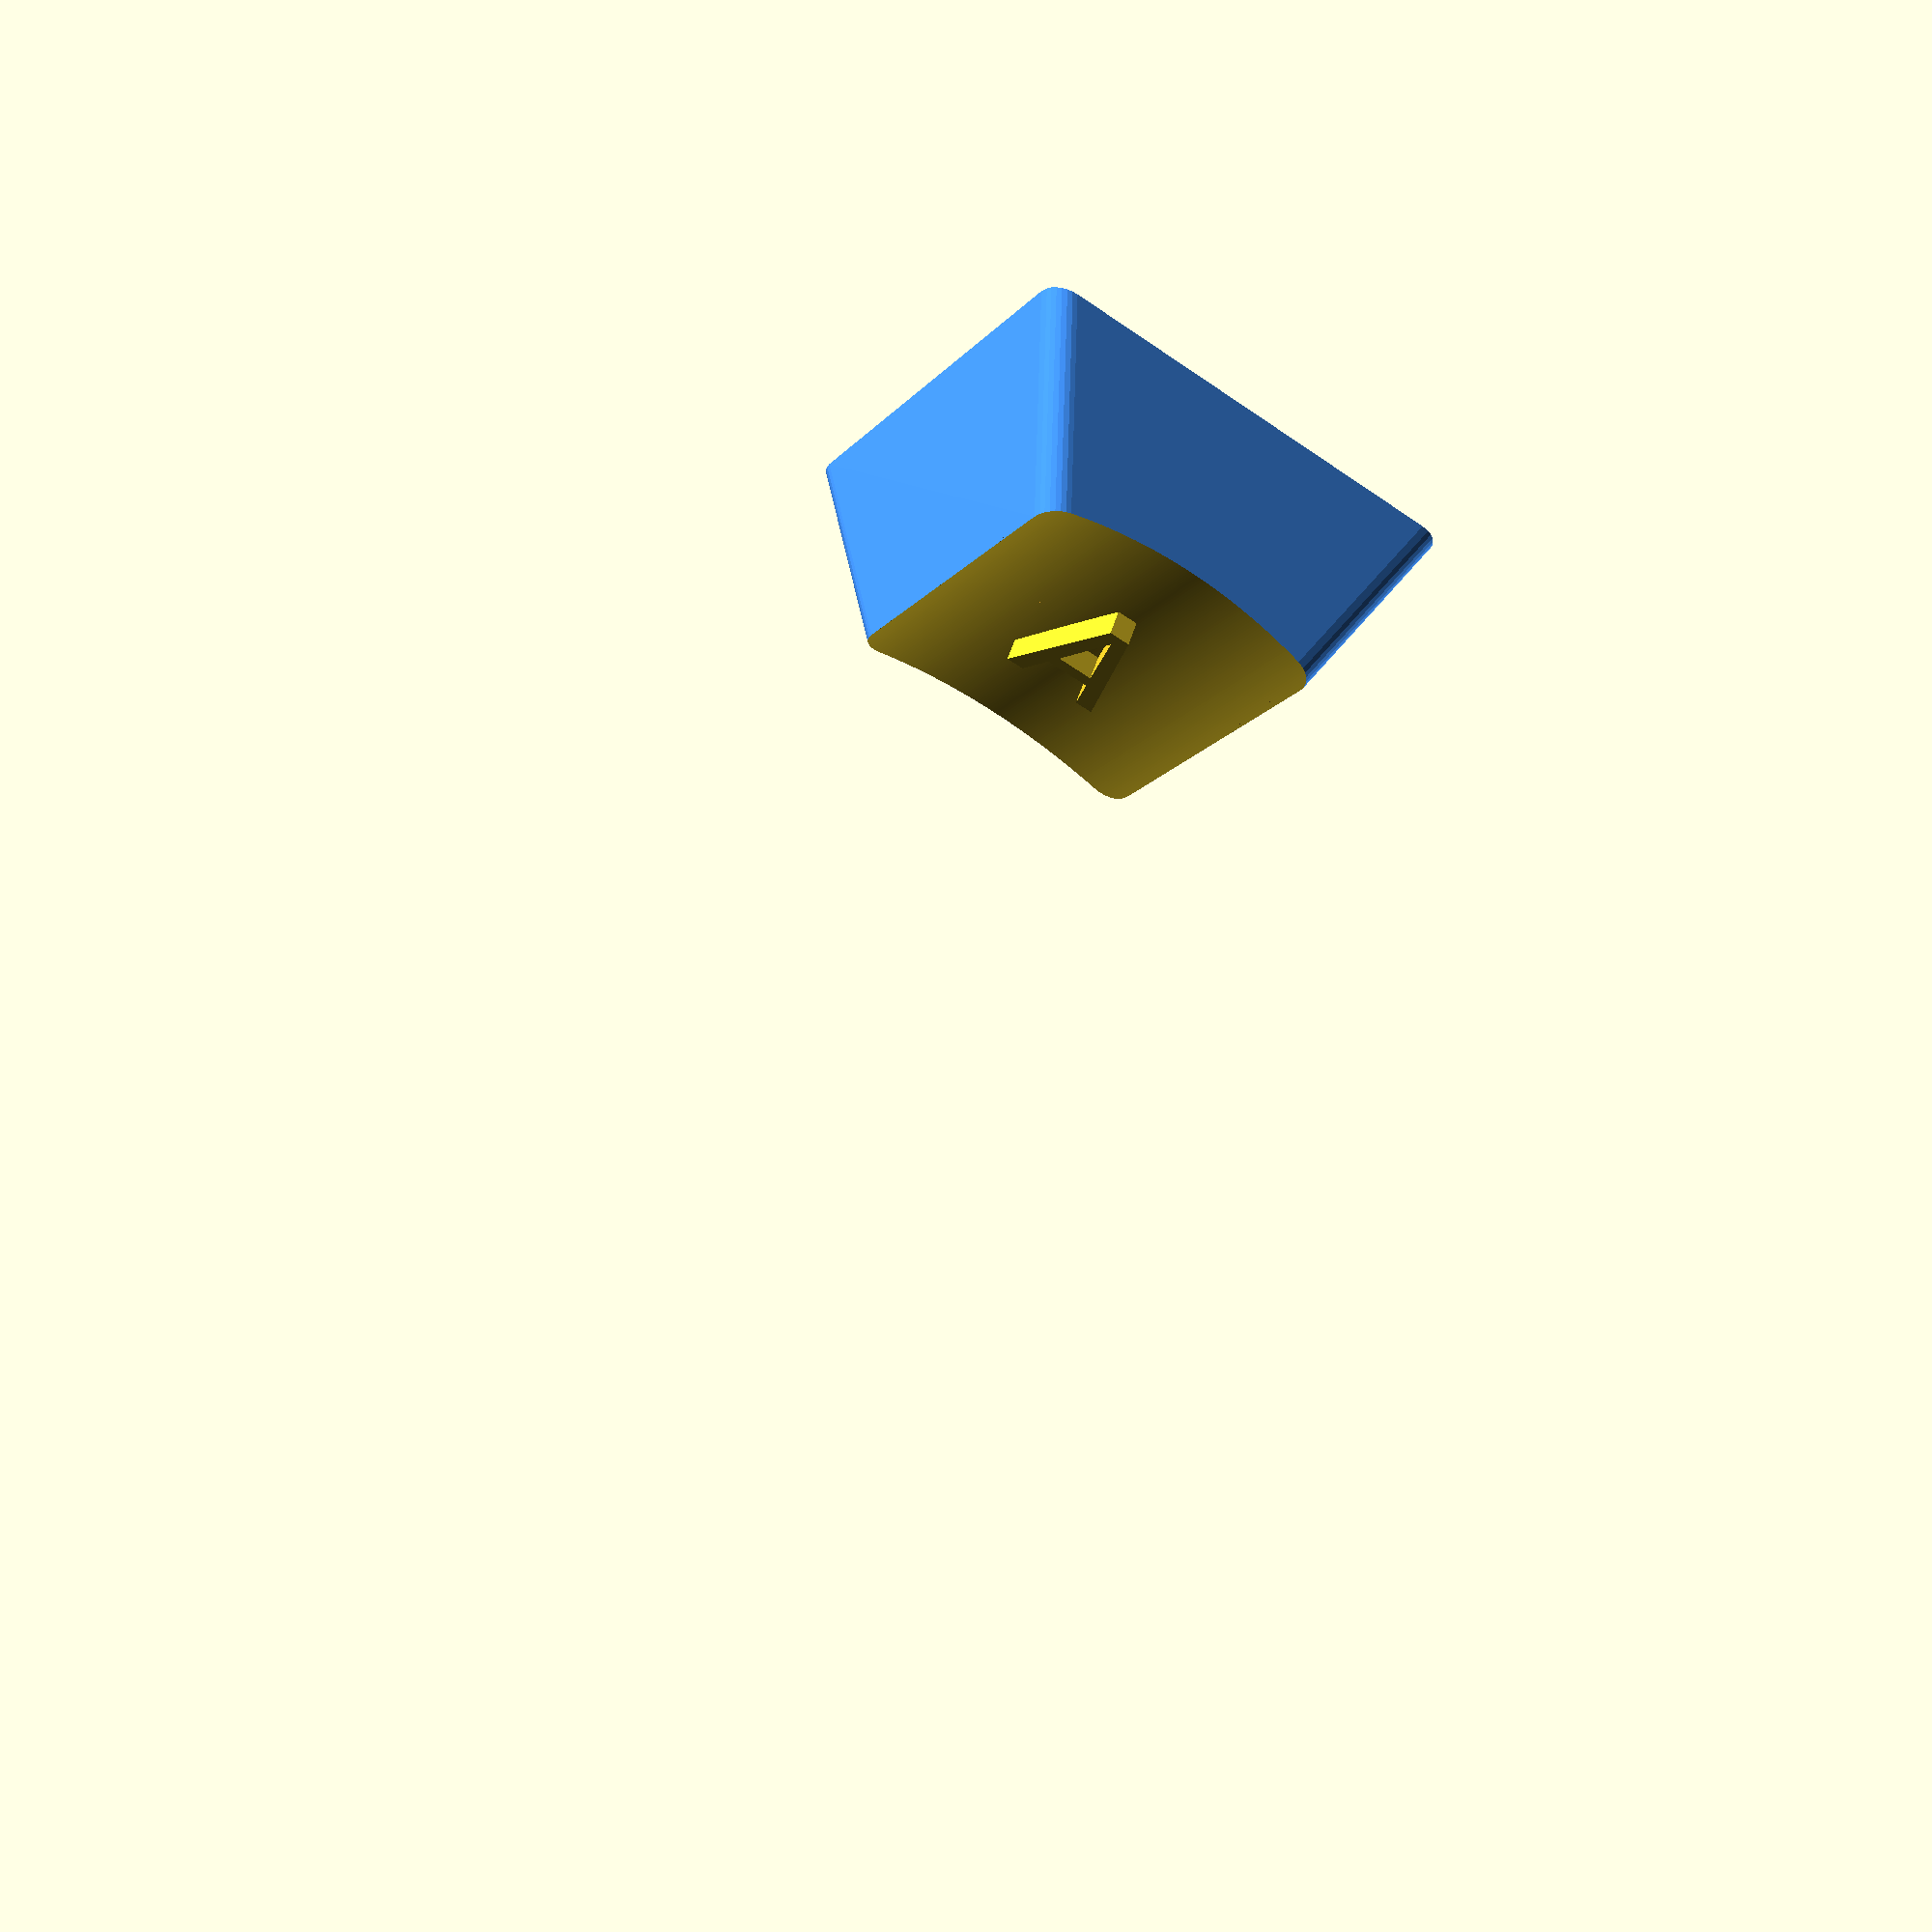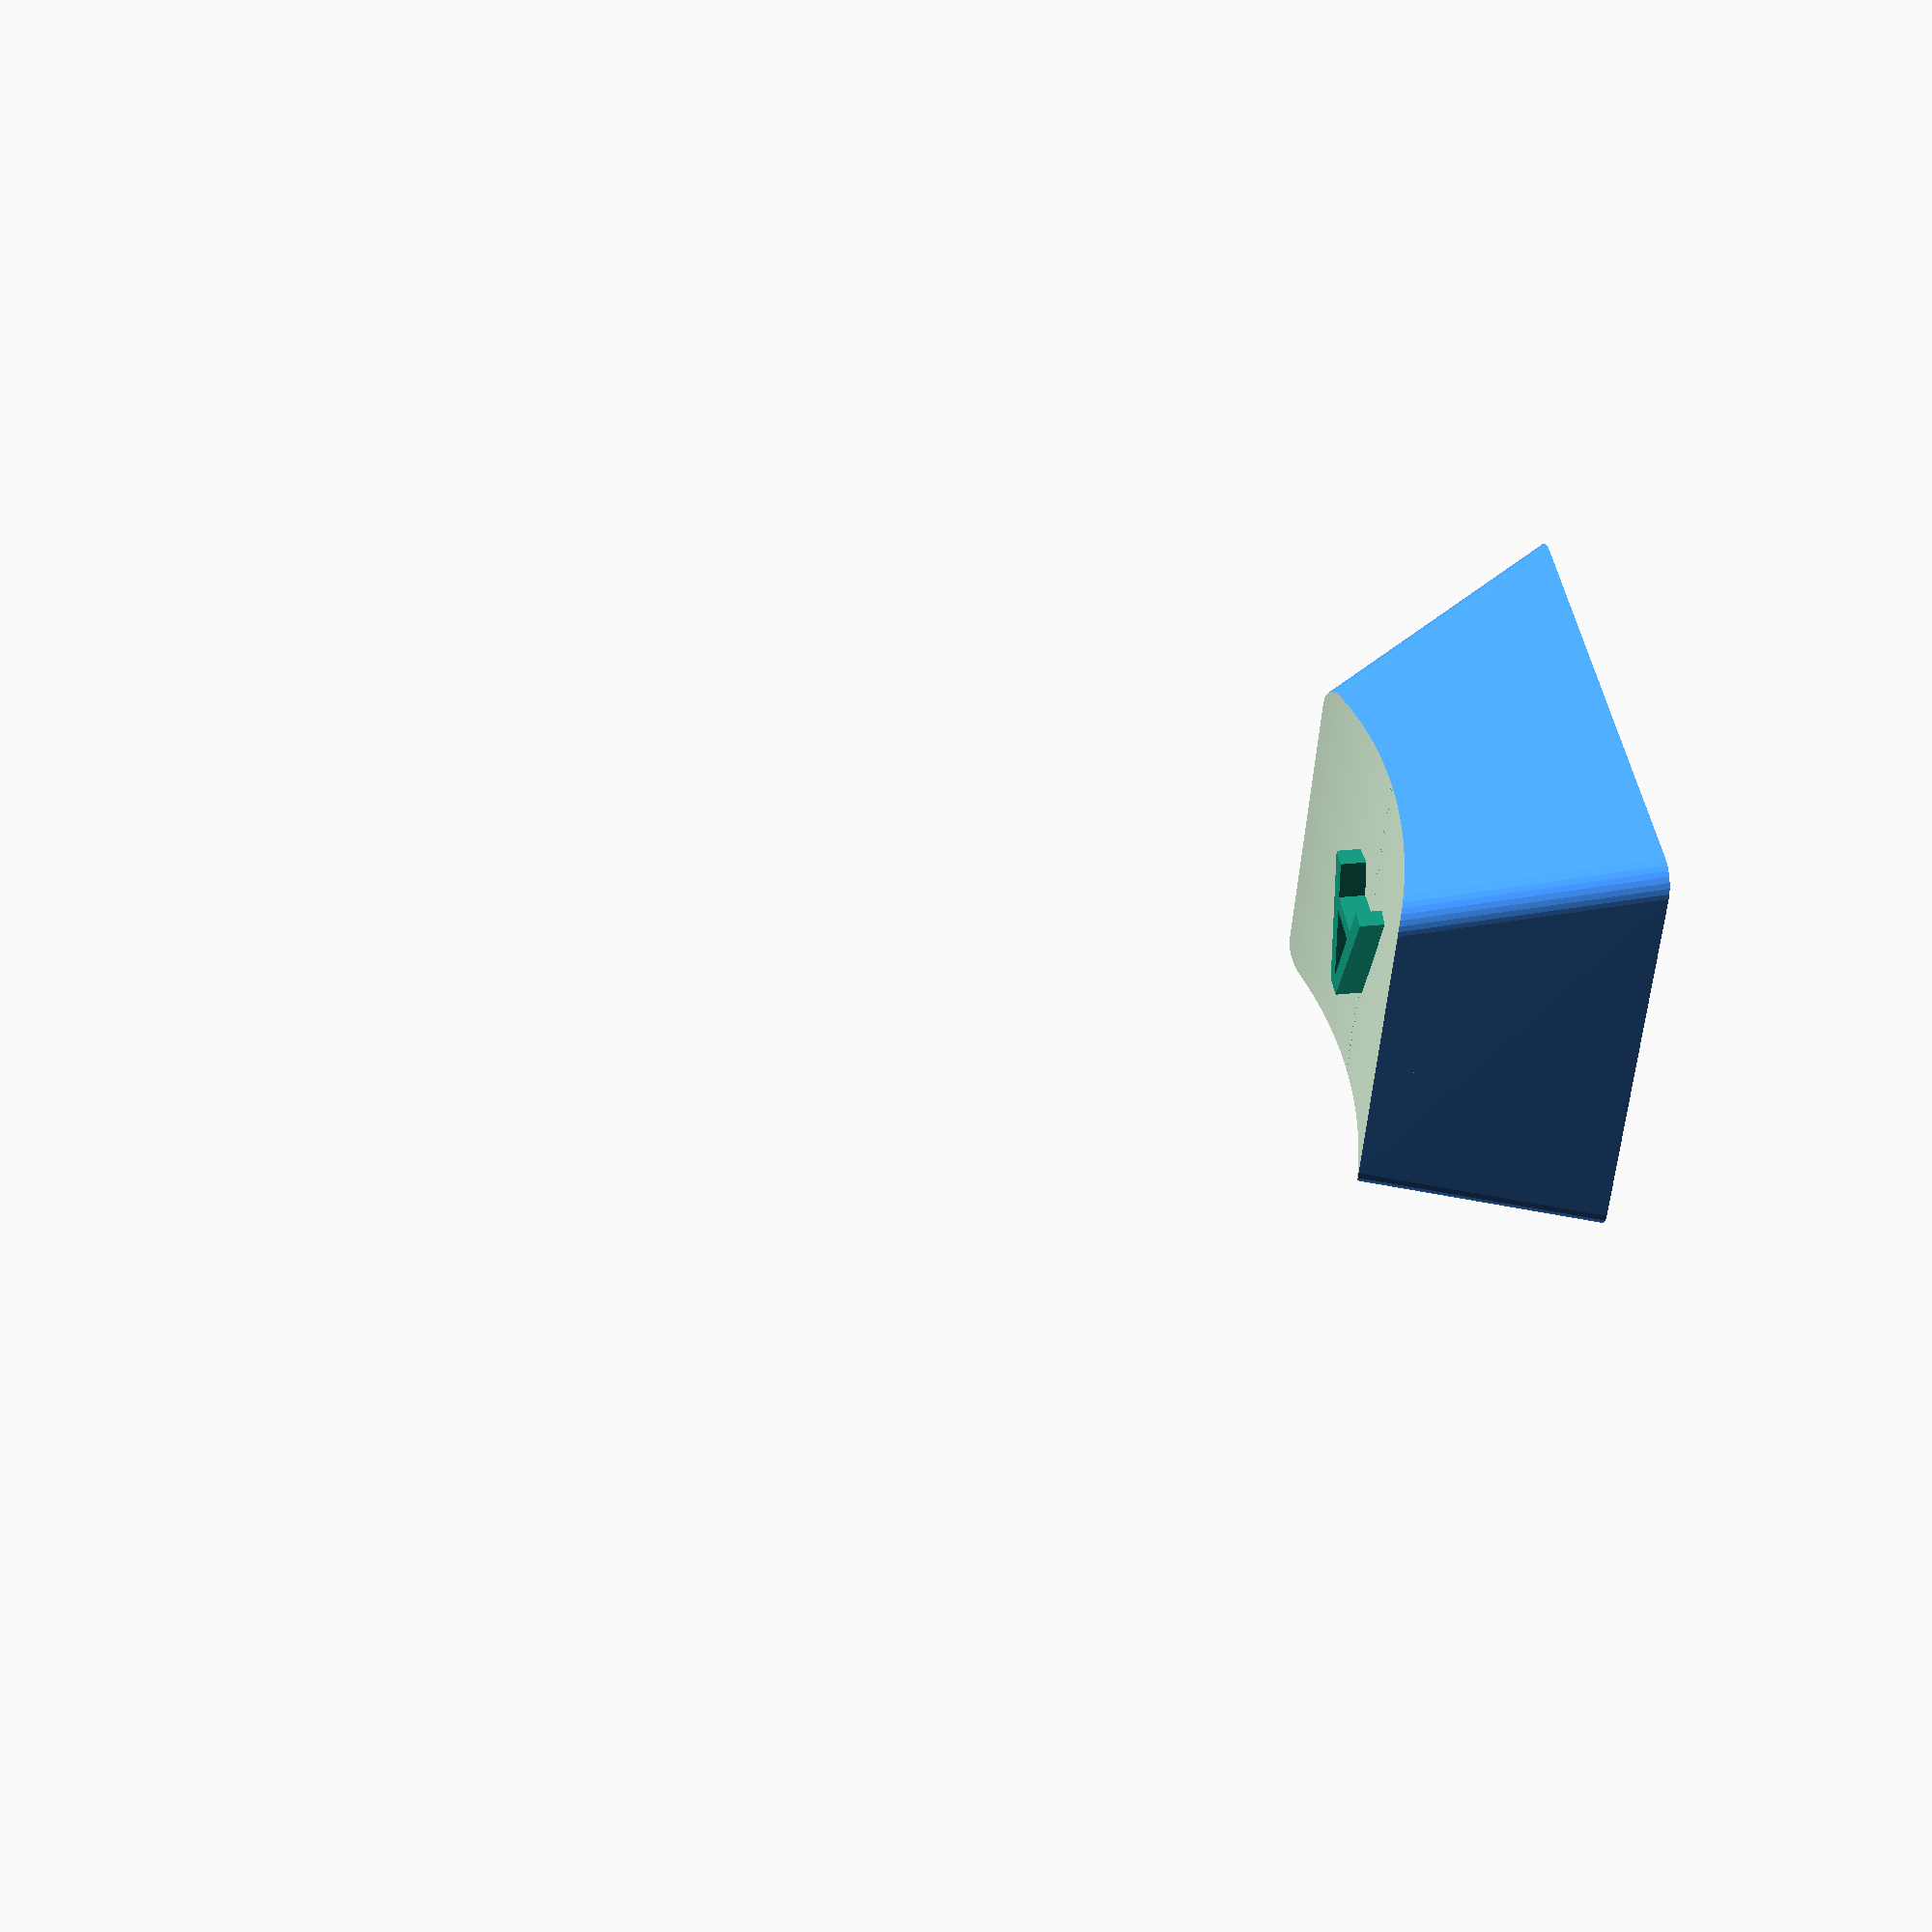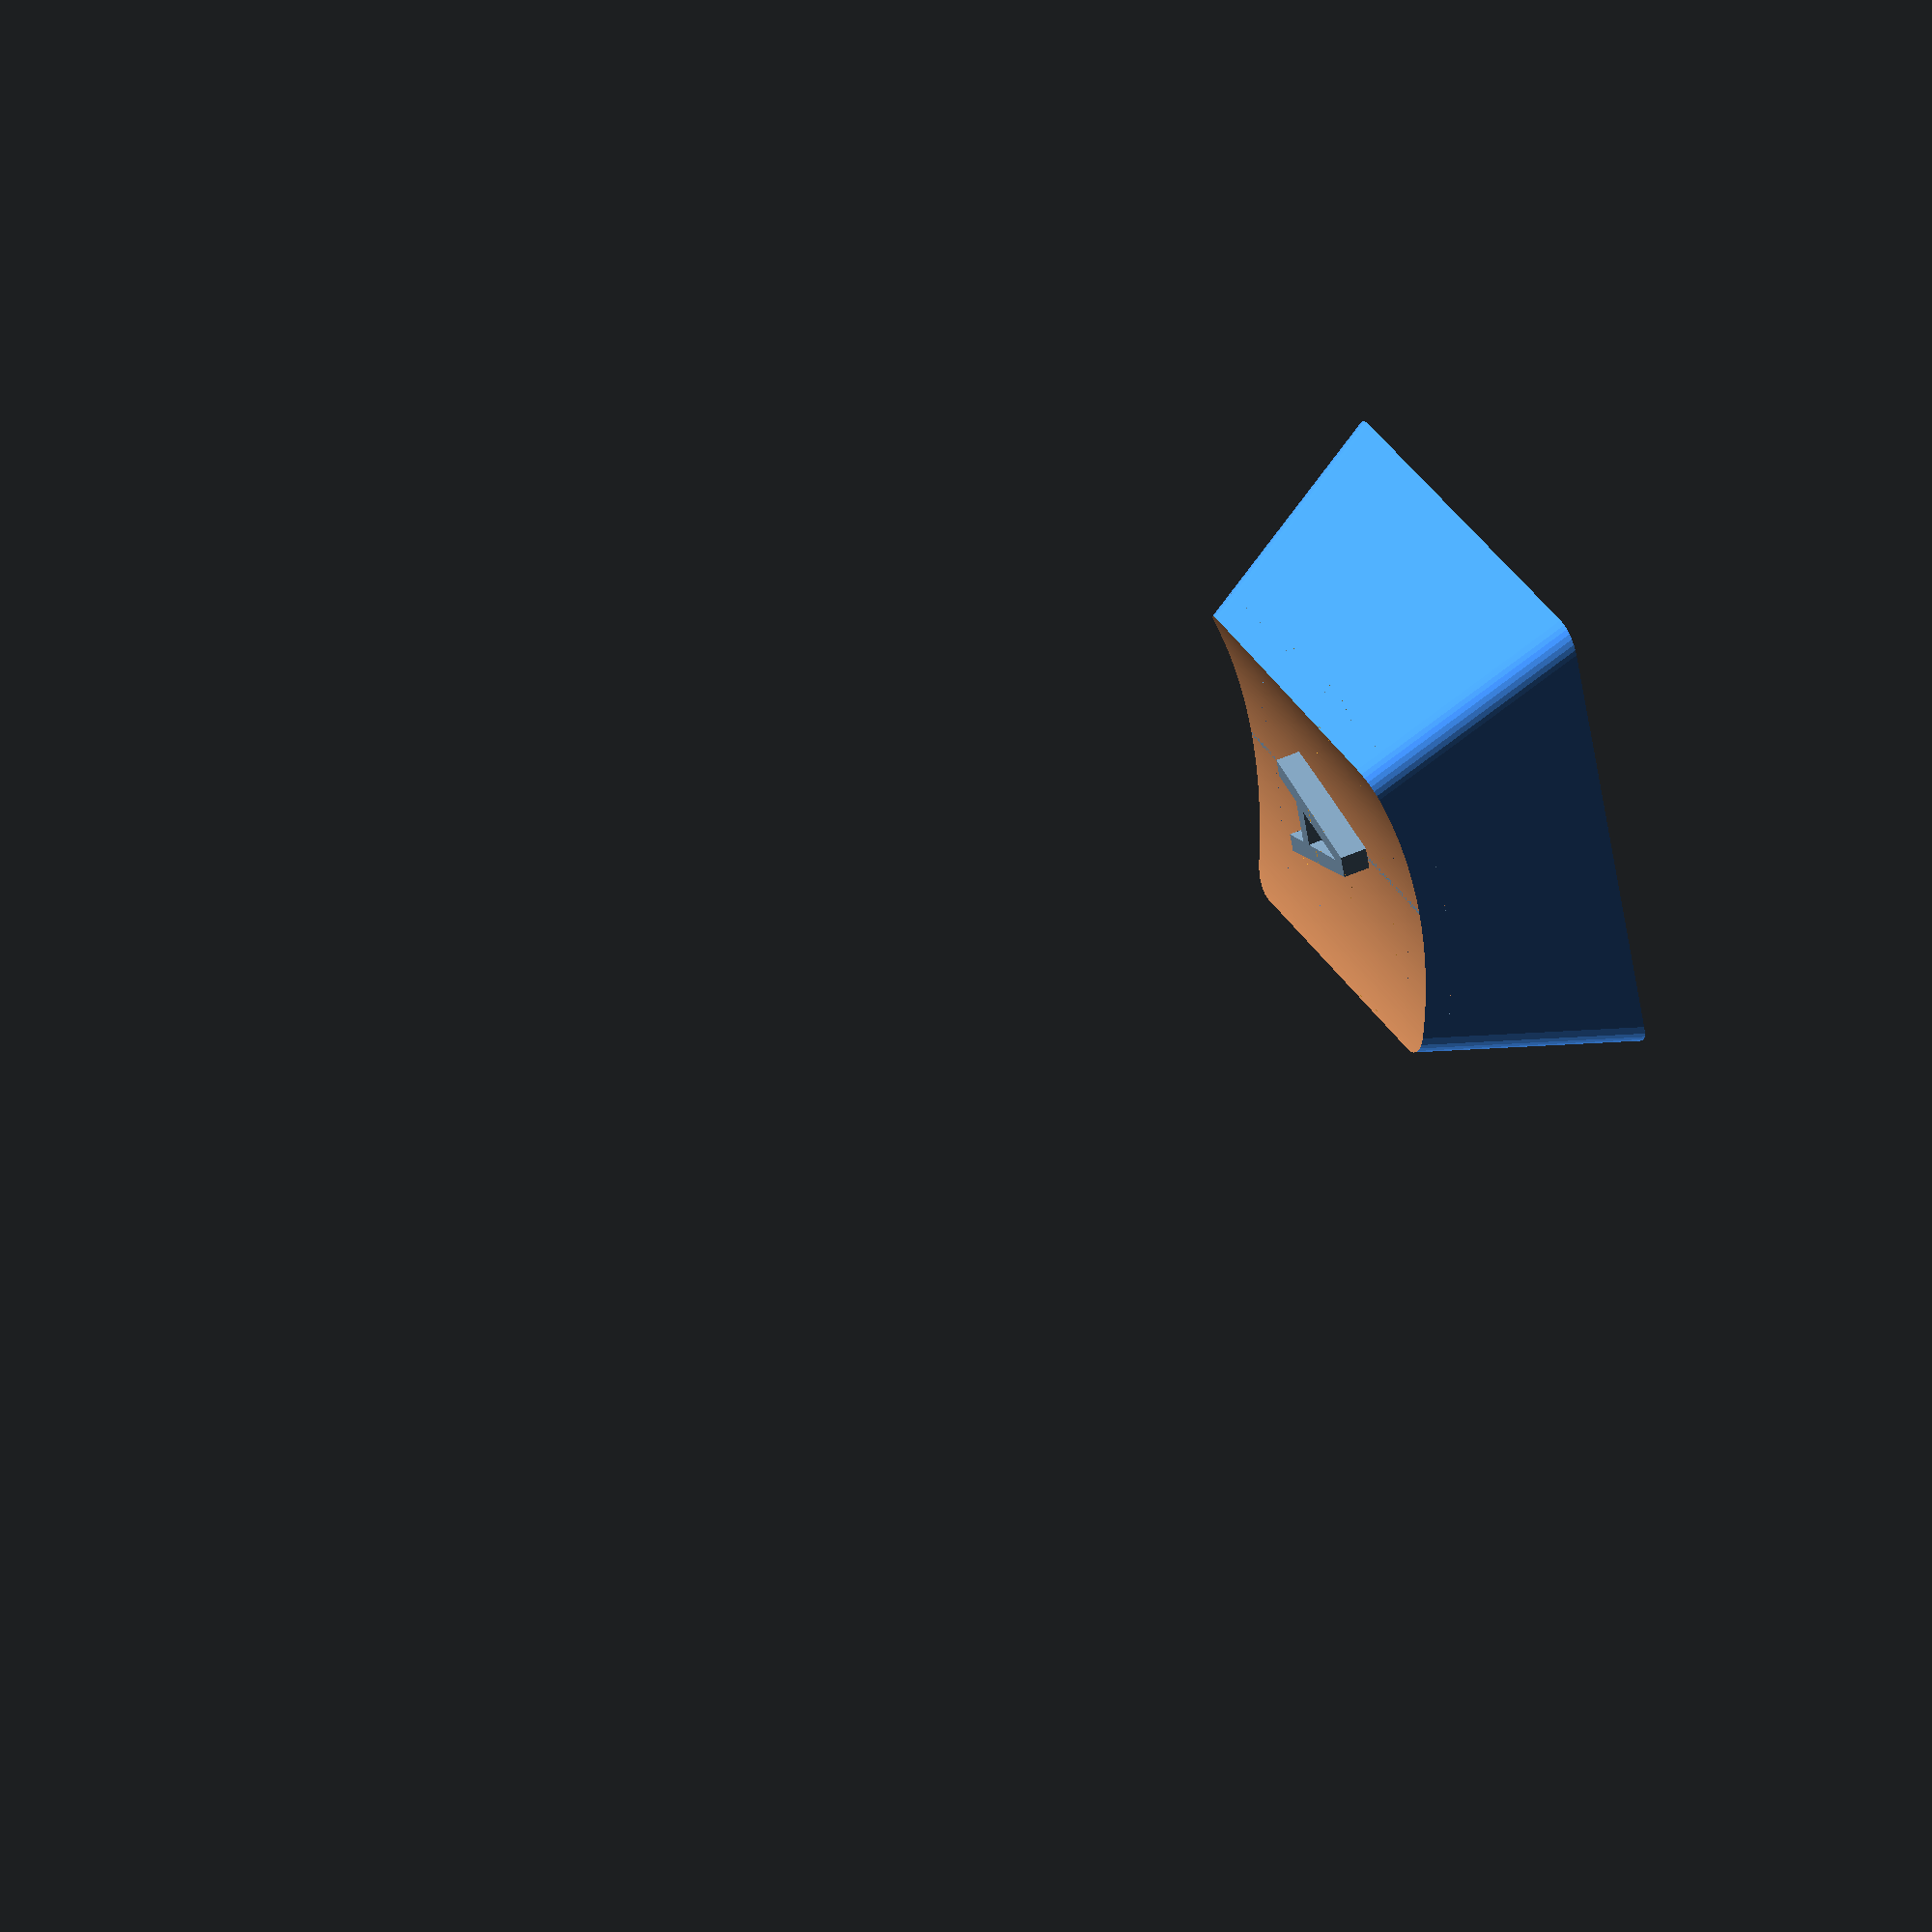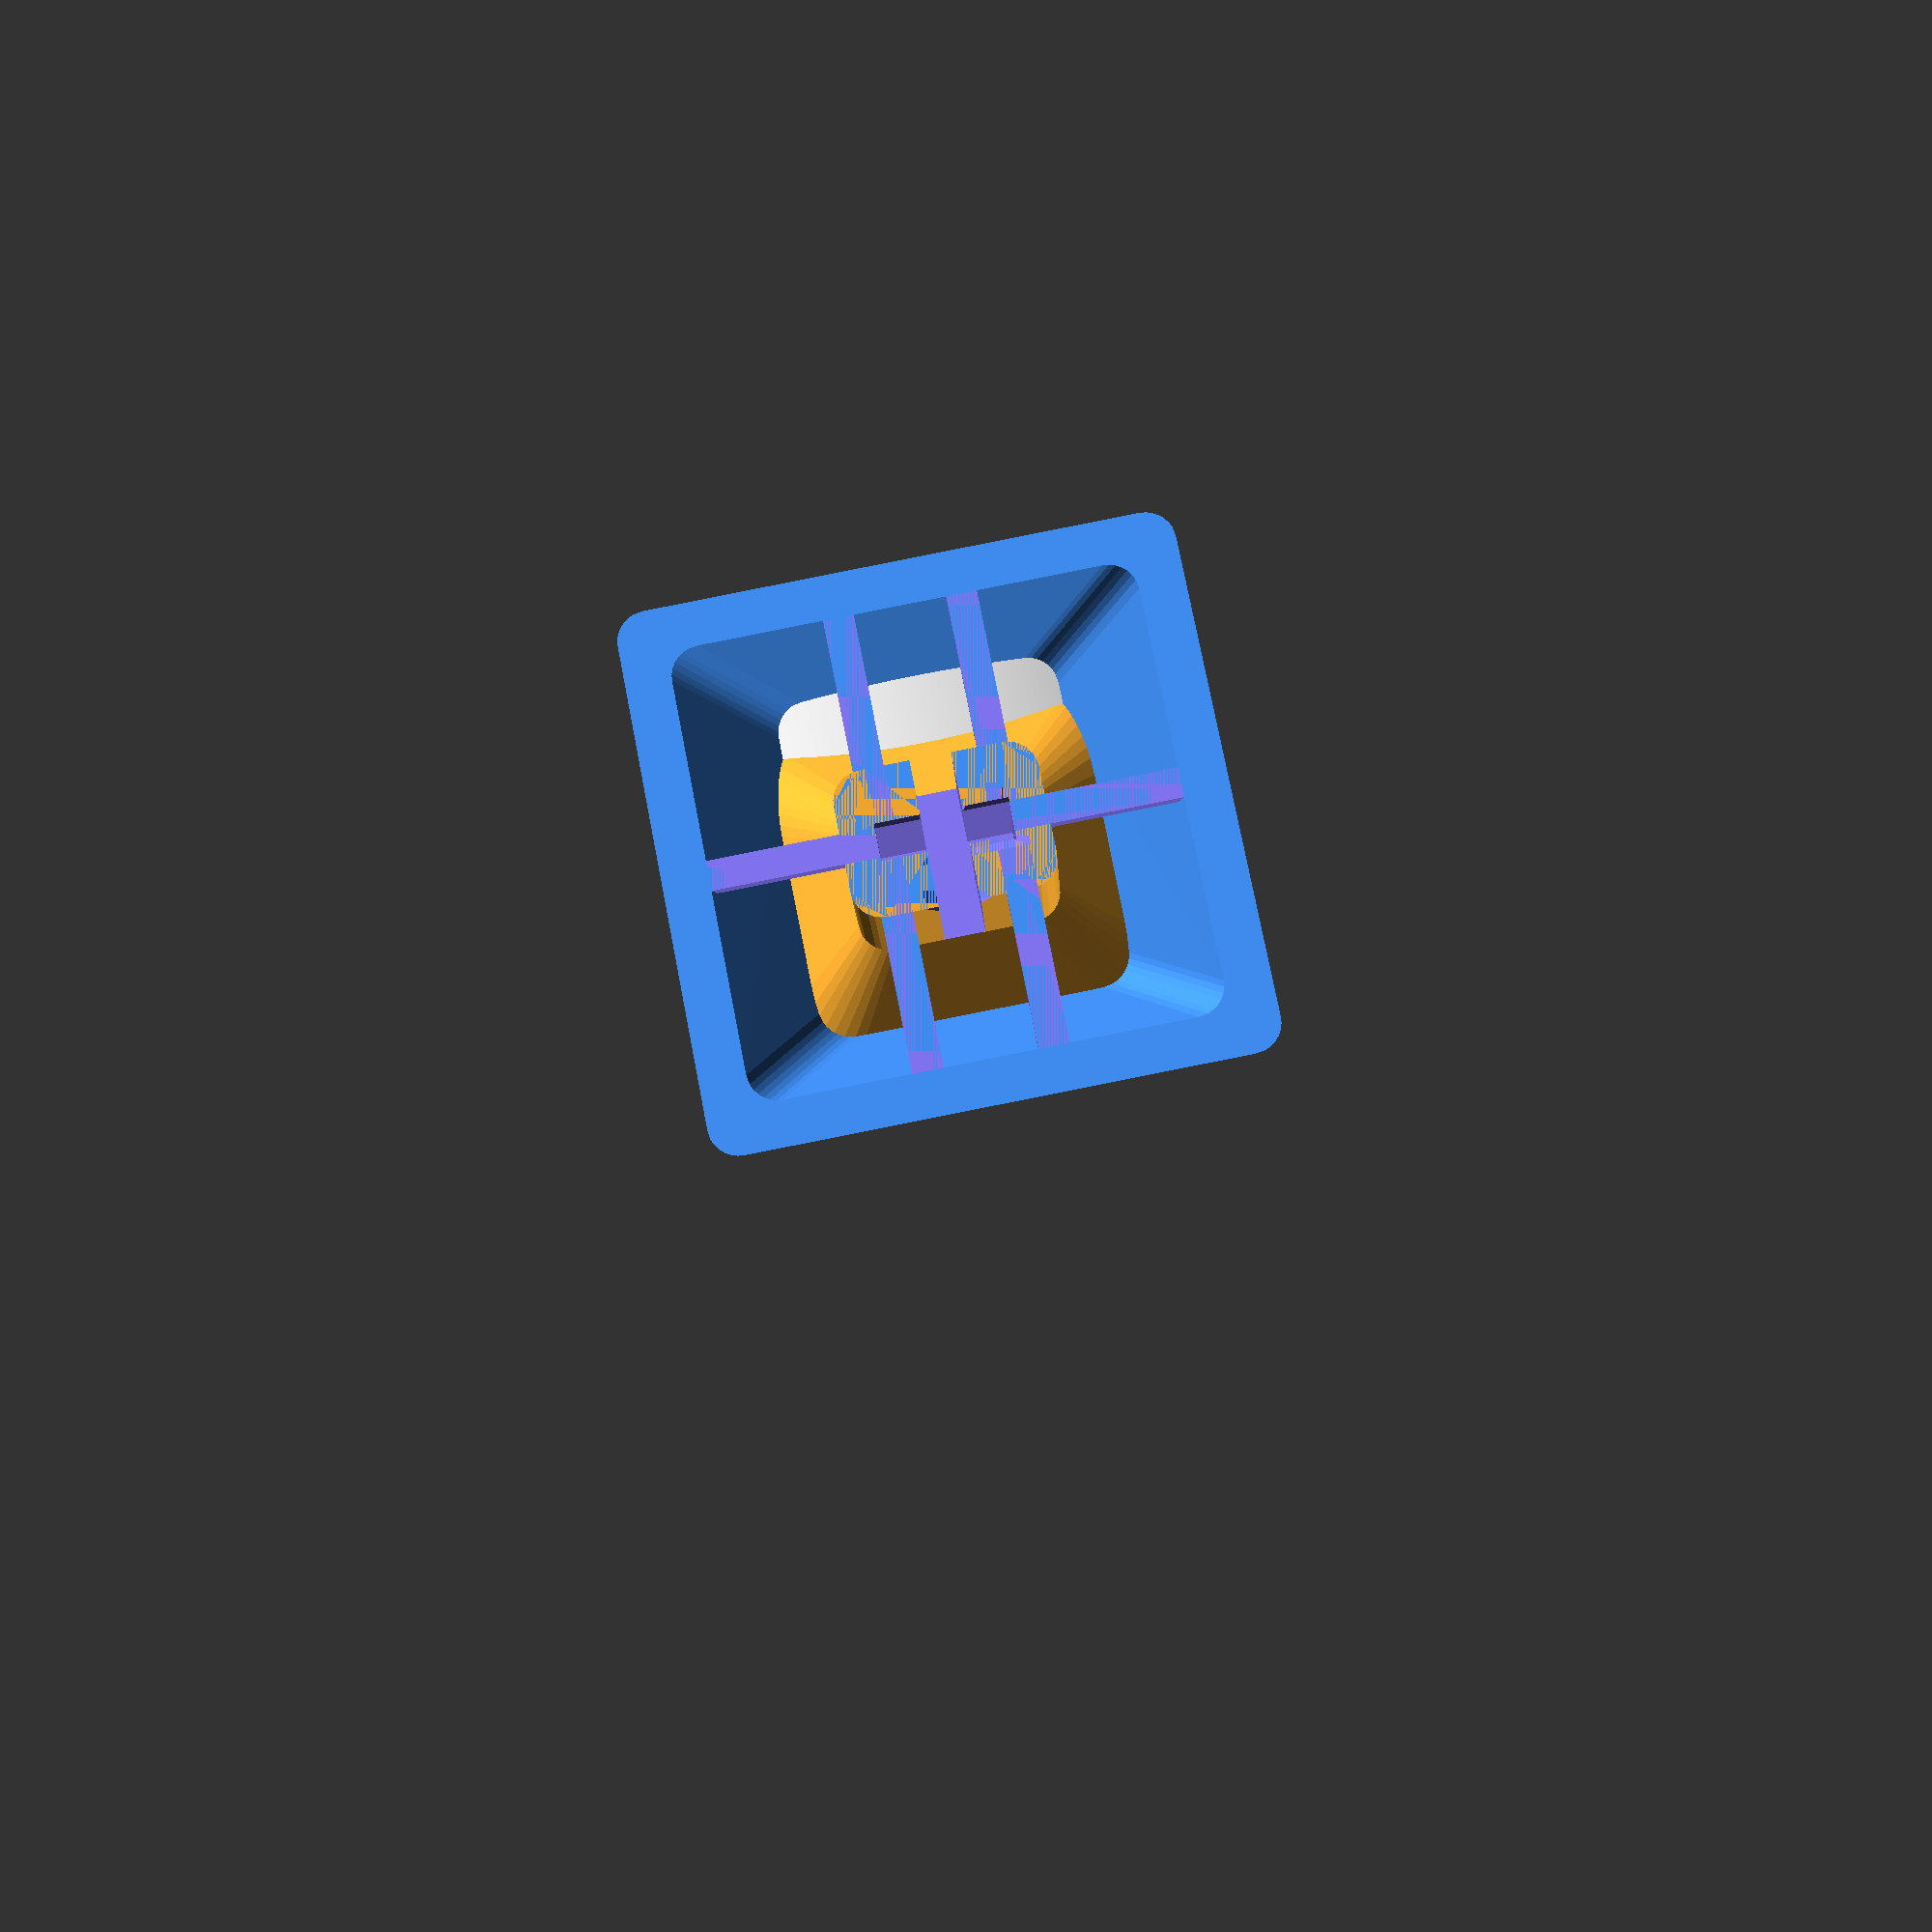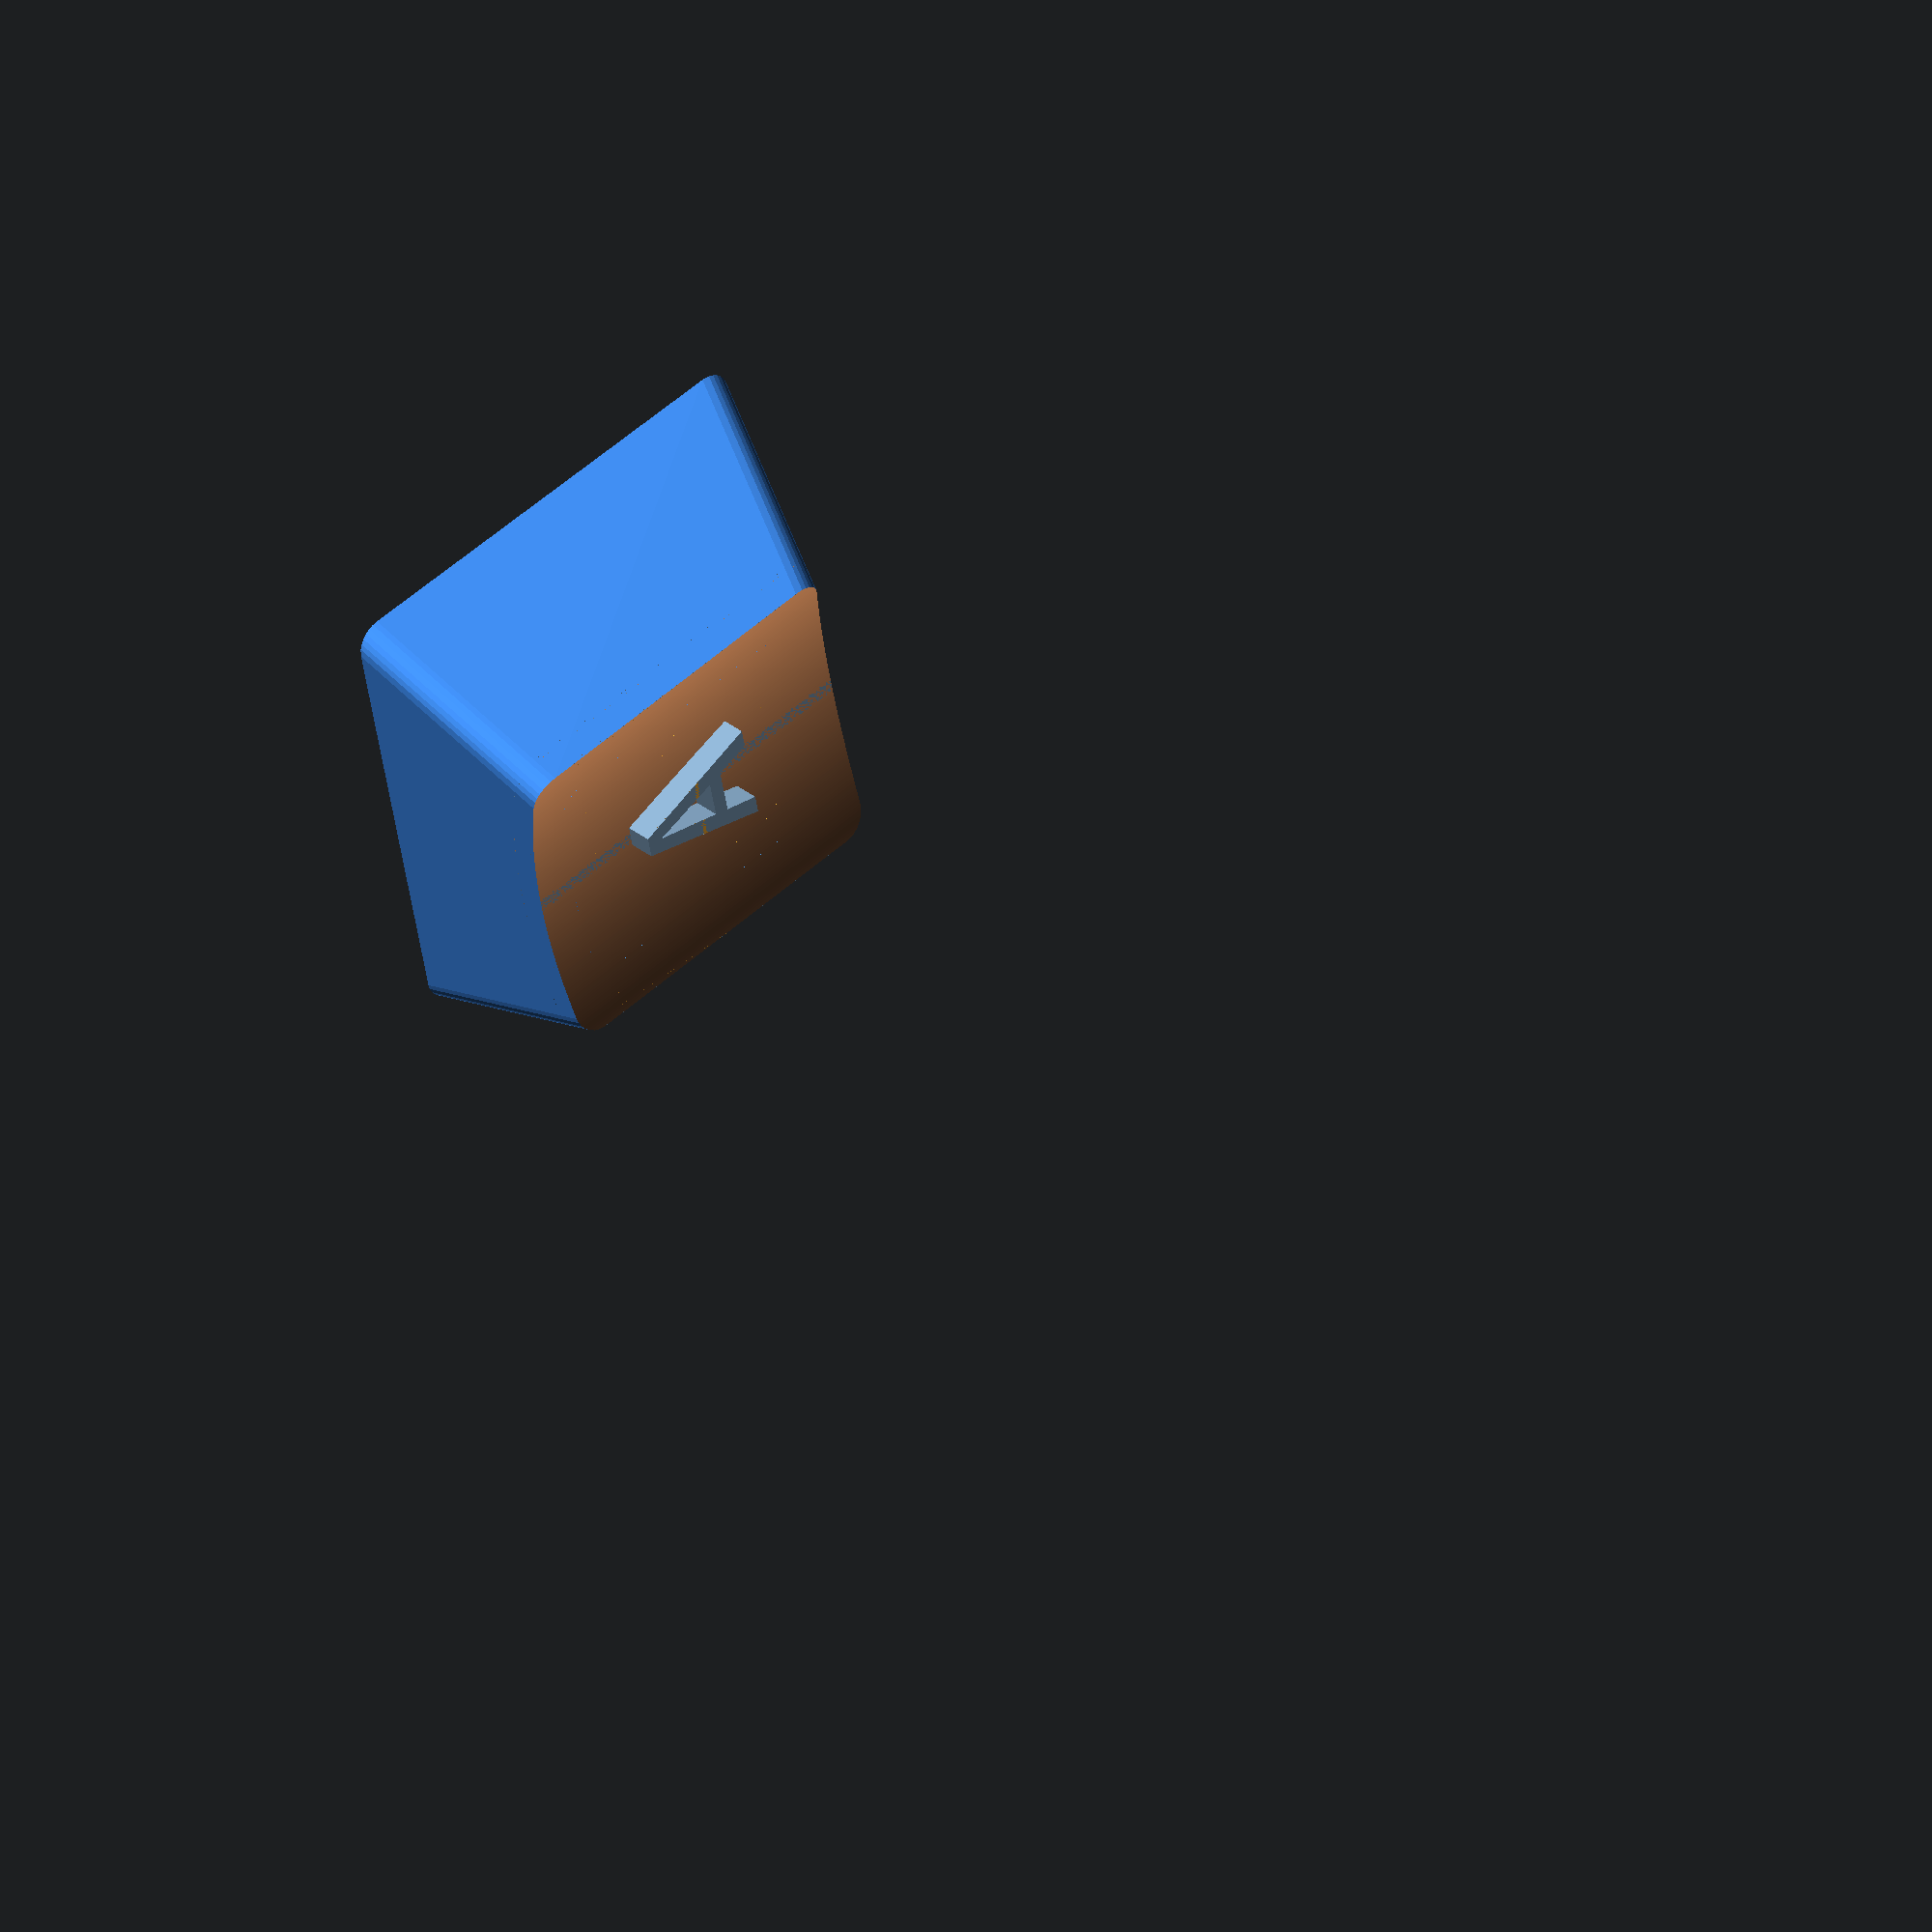
<openscad>
// entry point for customizer script. This probably isn't useful to most people,
// as it's just a wrapper that helps generate customizer.scad for thingiverse.

/* [Basic-Settings] */

// what preset profile do you wish to use? disable if you are going to set paramters below
key_profile = "dcs"; // [dcs, oem, dsa, sa, g20, disable]
// what key profile row is this keycap on? 0 for disable
row = 1; // [5,1,2,3,4,0]

// What does the top of your key say?
legend = "";

/* [Basic-Settings] */

// Length in units of key. A regular key is 1 unit; spacebar is usually 6.25
$key_length = 1.0; // Range not working in thingiverse customizer atm [1:0.25:16]

// What type of stem you want. Most people want Cherry.
$stem_type = "cherry";  // [cherry, alps, rounded_cherry, box_cherry, filled, disable]

// The stem is the hardest part to print, so this variable controls how much 'slop' there is in the stem
$stem_slop = 0.3; // Not working in thingiverse customizer atm [0:0.01:1]

// Font size used for text
$font_size = 6;

// Set this to true if you're making a spacebar!
$inverted_dish = false;


// Support type. default is "flared" for easy FDM printing; bars are more realistic, and flat could be for artisans
$support_type = "flared"; // [flared, bars, flat, disable]

// Supports for the stem, as it often comes off during printing. Reccommended for most machines
$stem_support_type = "tines"; // [tines, brim, disabled]

/* [Advanced] */

/* Key */
// Height in units of key. should remain 1 for most uses
$key_height = 1.0;
// Keytop thickness, aka how many millimeters between the inside and outside of the top surface of the key
$keytop_thickness = 1;
// Wall thickness, aka the thickness of the sides of the keycap. note this is the total thickness, aka 3 = 1.5mm walls
$wall_thickness = 3;
// Radius of corners of keycap
$corner_radius = 1;
// Width of the very bottom of the key
$bottom_key_width = 18.16;
// Height (from the front) of the very bottom of the key
$bottom_key_height = 18.16;
// How much less width there is on the top. eg top_key_width = bottom_key_width - width_difference
$width_difference = 6;
// How much less height there is on the top
$height_difference = 4;
// How deep the key is, before adding a dish
$total_depth = 11.5;
// The tilt of the dish in degrees. divided by key height
$top_tilt = -6;
// How skewed towards the back the top is (0 for center)
$top_skew = 1.7;

/* Stem */

// How far the throw distance of the switch is. determines how far the 'cross' in the cherry switch digs into the stem, and how long the keystem needs to be before supports can start. luckily, alps and cherries have a pretty similar throw. can modify to have stouter keycaps for low profile switches, etc
$stem_throw = 4;
// Diameter of the outside of the rounded cherry stem
$rounded_cherry_stem_d = 5.5;


// How much higher the stem is than the bottom of the keycap.
// Inset stem requires support but is more accurate in some profiles
$stem_inset = 0;
// How many degrees to rotate the stems. useful for sideways keycaps, maybe
$stem_rotation = 0;

/* Shape */

// Key shape type, determines the shape of the key. default is 'rounded square'
$key_shape_type = "rounded_square";
// ISO enter needs to be linear extruded NOT from the center. this tells the program how far up 'not from the center' is
$linear_extrude_height_adjustment = 0;
// How many slices will be made, to approximate curves on corners. Leave at 1 if you are not curving corners
// If you're doing fancy bowed keycap sides, this controls how many slices you take
$height_slices = 1;

/* Dish */

// What type of dish the key has. note that unlike stems and supports a dish ALWAYS gets rendered.
$dish_type = "cylindrical"; // [cylindrical, spherical, sideways cylindrical, old spherical, disable]
// How deep the dish 'digs' into the top of the keycap. this is max depth, so you can't find the height from total_depth - dish_depth. besides the top is skewed anyways
$dish_depth = 1;
// How skewed in the x direction the dish is
$dish_skew_x = 0;
// How skewed in the y direction (height) the dish is
$dish_skew_y = 0;
// If you need the dish to extend further, you can 'overdraw' the rectangle it will hit
$dish_overdraw_width = 0;
// Same as width but for height
$dish_overdraw_height = 0;

/* Misc */
// There's a bevel on the cherry stems to aid insertion / guard against first layer squishing making a hard-to-fit stem.
$cherry_bevel = true;

// How tall in mm the stem support is, if there is any. stem support sits around the keystem and helps to secure it while printing.
$stem_support_height = 0.4;
// Font used for text
$font="DejaVu Sans Mono:style=Book";
// Whether or not to render fake keyswitches to check clearances
$clearance_check = false;
// Use linear_extrude instead of hull slices to make the shape of the key
// Should be faster, also required for concave shapes
$linear_extrude_shape = false;
//should the key be rounded? unnecessary for most printers, and very slow
$rounded_key = false;
//minkowski radius. radius of sphere used in minkowski sum for minkowski_key function. 1.75 for G20
$minkowski_radius = .33;

/* Features */

//insert locating bump
$key_bump = false;
//height of the location bump from the top surface of the key
$key_bump_depth = 0.5;
//distance to move the bump from the front edge of the key
$key_bump_edge = 0.4;

/* [Hidden] */

//list of legends to place on a key format: [text, halign, valign, size]
//halign = "left" or "center" or "right"
//valign = "top" or "center" or "bottom"
// Currently does not work with thingiverse customizer, and actually breaks it
$legends = [];

// Dimensions of alps stem
$alps_stem = [4.45, 2.25];

// Enable stabilizers. If you don't want stabilizers use disable; most other keycaps use Cherry stabilizers
$stabilizer_type = "cherry"; // [cherry, rounded_cherry, alps, disable]

// Ternaries are ONLY for customizer. they will NOT work if you're using this in
// OpenSCAD. you should use stabilized(), openSCAD customizer,
// or set $stabilizers directly
// Array of positions of stabilizers
$stabilizers = $key_length >= 6 ? [[-50, 0], [50, 0]] : $key_length >= 2 ? [[-12,0],[12,0]] : [];

// Where the stems are in relation to the center of the keycap, in units. default is one in the center
// Shouldn't work in thingiverse customizer, though it has been...
$stem_positions = [[0,0]];

// key width functions

module u(u=1) {
  $key_length = u;
  children();
}

module 1u() {
  u(1) children();
}

module 1_25u() {
  u(1.25) children();
}

module 1_5u() {
  u(1.5) children();
}

module 2u() {
  u(2) children();
}

module 2_25u() {
  u(2.25) children();
}

module 2_75u() {
  u(2.75) children();
}

module 6_25u() {
  u(6.25) children();
}

// key height functions

module uh(u=1) {
  $key_height = u;
  children();
}

module 1uh() {
  uh(1) children();
}

module 2uh() {
  uh(2) children();
}

module 1_25uh() {
  uh(1.25) children();
}

module 1_5uh() {
  uh(1.5) children();
}

module 2_25uh() {
  uh(2.25) children();
}

module 2_75uh() {
  uh(2.75) children();
}

module 6_25uh() {
  uh(6.25) children();
}
// key profile definitions

// unlike the other files with their own dedicated folders, this one doesn't
// need a selector. I wrote one anyways for customizer support though
module dcs_row(n=3) {
  // names, so I don't go crazy
  $bottom_key_width = 18.16;
  $bottom_key_height = 18.16;
  $width_difference = 6;
  $height_difference = 4;
  $dish_type = "cylindrical";
  $dish_depth = 1;
  $dish_skew_x = 0;
  $dish_skew_y = 0;
  $top_skew = 1.75;

  if (n == 5) {
    $total_depth = 11.5;
    $top_tilt = -6;
    children();
  } else if (n == 1) {
    $total_depth = 8.5;
    $top_tilt = -1;
    children();
  } else if (n == 2) {
    $total_depth = 7.5;
    $top_tilt = 3;
    children();
  } else if (n == 3) {
    $total_depth = 6;
    $top_tilt = 7;
    children();
  } else if (n == 4) {
    $total_depth = 6;
    $top_tilt = 16;
    children();
  } else {
    children();
  }
}
module oem_row(n=3) {
  $bottom_key_width = 18.05;
  $bottom_key_height = 18.05;
  $width_difference = 5.8;
  $height_difference = 4;
  $dish_type = "cylindrical";
  $dish_depth = 1;
  $dish_skew_x = 0;
  $dish_skew_y = 0;
  $top_skew = 1.75;
  $stem_inset = 1.2;

  if (n == 5) {
    $total_depth = 11.2;
    $top_tilt = -3;
    children();
  } else if (n == 1) {
    $total_depth = 9.45;
    $top_tilt = 1;
    children();
  } else if (n == 2) {
    $total_depth = 9;
    $top_tilt = 6;
    children();
  } else if (n == 3) {
    $total_depth = 9.25;
    $top_tilt = 9;
    children();
  } else if (n == 4) {
    $total_depth = 9.25;
    $top_tilt = 10;
    children();
  } else {
    children();
  }
}
module dsa_row(n=3) {
  $key_shape_type = "sculpted_square";
  $bottom_key_width = 18.24; // 18.4;
  $bottom_key_height = 18.24; // 18.4;
  $width_difference = 6; // 5.7;
  $height_difference = 6; // 5.7;
  $top_tilt = n == 5 ? -21 : (n-3) * 7;
  $top_skew = 0;
  $dish_type = "spherical";
  $dish_depth = 1.2;
  $dish_skew_x = 0;
  $dish_skew_y = 0;
  $height_slices = 10;
  $enable_side_sculpting = true;
  // might wanna change this if you don't minkowski
  // do you even minkowski bro
  $corner_radius = 0.25;

  depth_raisers = [0, 3.5, 1, 0, 1, 3];
  if (n == 5) {
    $total_depth = 8.1 + depth_raisers[n];
    children();
  } else if (n == 1) {
    $total_depth = 8.1 + depth_raisers[n];
    children();
  } else if (n == 2) {
    $total_depth = 8.1 + depth_raisers[n];
    children();
  } else if (n == 3) {
    $total_depth = 8.1 + depth_raisers[n];
    children();
  } else if (n == 4) {
    $total_depth = 8.1 + depth_raisers[n];
    children();
  } else {
    children();
  }
}
module sa_row(n=3) {
  $key_shape_type = "sculpted_square";
  $bottom_key_width = 18.4;
  $bottom_key_height = 18.4;
  $width_difference = 5.7;
  $height_difference = 5.7;
  $dish_type = "spherical";
  $dish_depth = 0.85;
  $dish_skew_x = 0;
  $dish_skew_y = 0;
  $top_skew = 0;
  $height_slices = 10;
  // might wanna change this if you don't minkowski
  // do you even minkowski bro
  $corner_radius = 0.25;
  // 5th row is usually unsculpted or the same as the row below it
  // making a super-sculpted top row (or bottom row!) would be real easy
  // bottom row would just be 13 tilt and 14.89 total depth
  // top row would be something new entirely - 18 tilt maybe?
  if (n == 1 || n == 5){
    $total_depth = 14.89;
    $top_tilt = -13;
    children();
  } else if (n == 2) {
    $total_depth = 12.925;
    $top_tilt = -7;
    children();
  } else if (n == 3 || n == 5) {
    $total_depth = 12.5;
    $top_tilt = 0;
    children();
  } else if (n == 4){
    $total_depth = 12.925;
    $top_tilt = 7;
    children();
  } else {
    children();
  }
}
module g20_row(n=3) {
  $bottom_key_width = 18.16;
  $bottom_key_height = 18.16;
  $width_difference = 2;
  $height_difference = 2;
  $top_tilt = 2.5;
  $top_skew = 0.75;
  $dish_type = "disable";
  // something weird is going on with this and legends - can't put it below 1.2 or they won't show
  $dish_depth = 1.2;
  $dish_skew_x = 0;
  $dish_skew_y = 0;
  $minkowski_radius = 1.75;
  $key_bump_depth = 0.6;
  $key_bump_edge = 2;
  //also,
  $rounded_key = true;

  if (n == 5) {
    $total_depth = 6 + abs((n-3) * 0.5);
    $top_tilt =  -18.55;
    children();
  } else if (n == 1) {
    $total_depth = 6 + abs((n-3) * 0.5);
    $top_tilt = (n-3) * 7 + 2.5;
    children();
  } else if (n == 2) {
    $total_depth = 6 + abs((n-3) * 0.5);
    $top_tilt = (n-3) * 7 + 2.5;
    children();
  } else if (n == 3) {
    $total_depth = 6 + abs((n-3) * 0.5);
    $top_tilt = (n-3) * 7 + 2.5;
    children();
  } else if (n == 4) {
    $total_depth = 6 + abs((n-3) * 0.5);
    $top_tilt = (n-3) * 7 + 2.5;
    children();
  } else {
    children();
  }
}

// man, wouldn't it be so cool if functions were first order
module key_profile(key_profile_type, row) {
  if (key_profile_type == "dcs") {
    dcs_row(row) children();
  } else if (key_profile_type == "oem") {
    oem_row(row) children();
  } else if (key_profile_type == "dsa") {
    dsa_row(row) children();
  } else if (key_profile_type == "sa") {
    sa_row(row) children();
  } else if (key_profile_type == "g20") {
    g20_row(row) children();
  } else if (key_profile_type == "disable") {
    children();
  } else {
    echo("Warning: unsupported key_profile_type");
  }
}
module spacebar() {
  $inverted_dish = true;
  $dish_type = "sideways cylindrical";
  6_25u() stabilized(mm=50) children();
}

module lshift() {
  2_25u() stabilized() children();
}

module rshift() {
  2_75u() stabilized() children();
}

module backspace() {
  2u() stabilized() children();
}

module enter() {
  2_25u() stabilized() children();
}

module numpad_enter() {
  2uh() stabilized(vertical=true) children();
}

module numpad_plus() {
  numpad_enter() children();
}

module numpad_0() {
  backspace() children();
}

module stepped_caps_lock() {
  u(1.75) {
    $stem_positions = [[-5, 0]];
    children();
  }
}

module iso_enter() {
  $key_length = 1.5;
  $key_height = 2;

  $top_tilt = 0;
  $key_shape_type = "iso_enter";
  $linear_extrude_shape = true;
  $linear_extrude_height_adjustment = 19.05 * 0.5;
  // this equals (unit_length(1.5) - unit_length(1.25)) / 2
  $dish_overdraw_width = 2.38125;


  stabilized(vertical=true) {
    children();
  }
}
// kind of a catch-all at this point for any directive that doesn't fit in the other files

//TODO duplicate def to not make this a special var. maybe not worth it
unit = 19.05;

module translate_u(x=0, y=0, z=0){
  translate([x * unit, y*unit, z*unit]) children();
}

module brimmed_stem_support(height = 0.4) {
  $stem_support_type = "brim";
  $stem_support_height = height;
  children();
}

module tined_stem_support(height = 0.4) {
  $stem_support_type = "tines";
  $stem_support_height = height;
  children();
}

module rounded() {
  $rounded_key = true;
  children();
}

module inverted() {
  $inverted_dish = true;
  children();
}

module rotated() {
  $stem_rotation = 90;
  children();
}

module stabilized(mm=12, vertical = false, type="cherry") {
  if (vertical) {
    $stabilizer_type = type;
    $stabilizers = [
    [0,  mm],
    [0, -mm]
    ];

    children();
  } else {
    $stabilizer_type = type;
    $stabilizers = [
      [mm,  0],
      [-mm, 0]
    ];

    children();
  }
}

module dishless() {
  $dish_type = "disable";
  children();
}

module inset(val=1) {
  $stem_inset = val;
  children();
}

module filled() {
  $stem_type = "filled";
  children();
}

module blank() {
  $stem_type = "disable";
  children();
}

module cherry(slop) {
  $stem_slop = slop ? slop : $stem_slop;
  $stem_type = "cherry";
  children();
}

module alps(slop) {
  $stem_slop = slop ? slop : $stem_slop;
  $stem_type = "alps";
  children();
}

module rounded_cherry(slop) {
  $stem_slop = slop ? slop : $stem_slop;
  $stem_type = "rounded_cherry";
  children();
}

module box_cherry(slop) {
  $stem_slop = slop ? slop : $stem_slop;
  $stem_type = "box_cherry";
  children();
}

module flared_support() {
  $support_type = "flared";
  children();
}

module bar_support() {
  $support_type = "bars";
  children();
}

module flat_support() {
  $support_type = "flat";
  children();
}

module legend(text, position=[0,0], size=undef) {
    font_size = size == undef ? $font_size : size;
    $legends = [for(L=[$legends, [[text, position, font_size]]], a=L) a];
    children();
}

module bump(depth=undef) {
    $key_bump = true;
    $key_bump_depth = depth == undef ? $key_bump_depth : depth;
    children();
}
module arrows(profile, rows = [4,4,4,3]) {
  positions = [[0, 0], [1, 0], [2, 0], [1, 1]];
  /* doesn't work in thingiverse customize lol */
  /* legends = [UNICODE WUZ HERE]; */

  for (i = [0:3]) {
    translate_u(positions[i].x, positions[i].y) key_profile(profile, rows[i]) legend(legends[i]) cherry() key(true);
  }
}

module f_cluster(profile, row=5) {
  legends = ["F1", "F2", "F3", "F4"];
  for (i =[0:len(legends)-1]) {
    translate_u(i) key_profile(profile, row) cherry() legend(legends[i]) key(true);
  }
}

module wasd(profile, rows = [2,2,2,1]) {
  positions = [[0, 0], [1, 0], [2, 0], [1, 1]];
  legends = ["A", "S", "D", "W"];

  for (i = [0:3]) {
    translate_u(positions[i].x, positions[i].y) key_profile(profile, rows[i]) legend(legends[i]) cherry() key(true);
  }
}

module row_profile(profile, unsculpted = false) {
  rows = [5, 1, 2, 3, 4];
  for(row = [0:len(rows)-1]) {
    translate_u(0, -row) key_profile(profile, unsculpted ? 3 : rows[row]) children();
  }
}

// files
// I use functions when I need to compute special variables off of other special variables
// functions need to be explicitly included, unlike special variables, which
// just need to have been set before they are used. hence this file

// cherry stem dimensions
function outer_cherry_stem(slop) = [7.2 - slop * 2, 5.5 - slop * 2];

// box (kailh) switches have a bit less to work with
function outer_box_cherry_stem(slop) = [6 - slop, 6 - slop];

// .005 purely for aesthetics, to get rid of that ugly crosshatch
function cherry_cross(slop, extra_vertical = 0) = [
  // horizontal tine
  [4.03 + slop, 1.15 + slop / 3],
  // vertical tine
  [1.25 + slop / 3, 4.23 + extra_vertical + slop / 3 + .005],
];

// actual mm key width and height
function total_key_width(delta = 0) = $bottom_key_width + $unit * ($key_length - 1) - delta;
function total_key_height(delta = 0) = $bottom_key_height + $unit * ($key_height - 1) - delta;

// actual mm key width and height at the top
function top_total_key_width() = $bottom_key_width + ($unit * ($key_length - 1)) - $width_difference;
function top_total_key_height() = $bottom_key_height + ($unit * ($key_height - 1)) - $height_difference;
$fs=.1;
unit = 19.05;

// corollary is rounded_square
// NOT 3D
module ISO_enter_shape(size, delta, progress){
  width = size[0];
  height = size[1];
  function unit_length(length) = unit * (length - 1) + 18.16;


  // in order to make the ISO keycap shape generic, we are going to express the
  // 'elbow point' in terms of ratios. an ISO enter is just a 1.5u key stuck on
  // top of a 1.25u key, but since our key_shape function doesnt understand that
  // and wants to pass just width and height, we make these ratios to know where
  // to put the elbow joint

  width_ratio = unit_length(1.25) / unit_length(1.5);
  height_ratio = unit_length(1) / unit_length(2);

  pointArray = [
      [                   0,                     0], // top right
      [                   0,               -height], // bottom right
      [-width * width_ratio,               -height], // bottom left
      [-width * width_ratio,-height * height_ratio], // inner middle point
      [              -width,-height * height_ratio], // outer middle point
      [              -width,                     0]  // top left
  ];

  minkowski(){
    circle(r=corner_size);
    // gives us rounded inner corner
    offset(r=-corner_size*2) {
      translate([(width * width_ratio)/2, height/2]) polygon(points=pointArray);
    }
  }
}
// rounded square shape with additional sculpting functions to better approximate

// When sculpting sides, how much in should the tops come
$side_sculpting_factor = 4.5;
// When sculpting corners, how much extra radius should be added
$corner_sculpting_factor = 1;
// When doing more side sculpting corners, how much extra radius should be added
$more_side_sculpting_factor = 0.4;


// side sculpting functions
// bows the sides out on stuff like SA and DSA keycaps
function side_sculpting(progress) = (1 - progress) * $side_sculpting_factor;
// makes the rounded corners of the keycap grow larger as they move upwards
function corner_sculpting(progress) = pow(progress, 2) * $corner_sculpting_factor;

module sculpted_square_shape(size, delta, progress) {
  width = size[0];
  height = size[1];

  width_difference = delta[0];
  height_difference = delta[1];
  // makes the sides bow
  extra_side_size =  side_sculpting(progress);
  // makes the rounded corners of the keycap grow larger as they move upwards
  extra_corner_size = corner_sculpting(progress);

  // computed values for this slice
  extra_width_this_slice = (width_difference - extra_side_size) * progress;
  extra_height_this_slice = (height_difference - extra_side_size) * progress;
  extra_corner_radius_this_slice = ($corner_radius + extra_corner_size);

  square_size = [
    width - extra_width_this_slice,
    height - extra_height_this_slice
  ];

  offset(r = extra_corner_radius_this_slice) {
    offset(r = -extra_corner_radius_this_slice) {
      side_rounded_square(square_size, r = $more_side_sculpting_factor * progress);
    }
  }
}

module side_rounded_square(size, r) {
    iw = size.x - 2 * r;
    ih = size.y - 2 * r;
    resolution = 100;
    sr = r / resolution * 2;
    sh = ih / resolution;
    sw = iw / resolution;
    union() {
      if (sr > 0) {
        translate([-iw/2, 0]) scale([sr, sh]) circle(d = resolution);
        translate([iw/2, 0]) scale([sr, sh]) circle(d = resolution);
        translate([0, -ih/2]) scale([sw, sr]) circle(d = resolution);
        translate([0, ih/2]) scale([sw, sr]) circle(d = resolution);
      }
        square([iw, ih], center=true);
    }
}
module rounded_square_shape(size, delta, progress, center = true) {
    width = size[0];
    height = size[1];

    width_difference = delta[0];
    height_difference = delta[1];

    // computed values for this slice
    extra_width_this_slice = (width_difference) * progress;
    extra_height_this_slice = (height_difference) * progress;
    extra_corner_radius_this_slice = ($corner_radius);

    offset(r=extra_corner_radius_this_slice){
      square(
        [
          width - extra_width_this_slice - extra_corner_radius_this_slice * 2,
          height - extra_height_this_slice - extra_corner_radius_this_slice * 2
        ],
        center=center
      );
    }
}
module square_shape(size, delta, progress){
  square(size - delta * progress, center = true);
}
module oblong_shape(size, delta, progress) {
  // .05 is because of offset. if we set offset to be half the height of the shape, and then subtract height from the shape, the height of the shape will be zero (because the shape would be [width - height, height - height]). that doesn't play well with openSCAD (understandably), so we add this tiny fudge factor to make sure the shape we offset has a positive width
  height = size[1] - delta[1] * progress - .05;

  if (progress < 0.5) {
  } else {
    offset(r=height / 2) {
      square(size - [height, height] - delta * progress, center=true);
    }
  }
}

module key_shape(size, delta, progress = 0) {
  if ($key_shape_type == "iso_enter") {
    ISO_enter_shape(size, delta, progress);
  } else if ($key_shape_type == "sculpted_square") {
    sculpted_square_shape(size, delta, progress);
  } else if ($key_shape_type == "rounded_square") {
    rounded_square_shape(size, delta, progress);
  } else if ($key_shape_type == "square") {
    square_shape(size, delta, progress);
  } else if ($key_shape_type == "oblong") {
    oblong_shape(size, delta, progress);
  } else {
    echo("Warning: unsupported $key_shape_type");
  }
}
// I use functions when I need to compute special variables off of other special variables
// functions need to be explicitly included, unlike special variables, which
// just need to have been set before they are used. hence this file

// cherry stem dimensions
function outer_cherry_stem(slop) = [7.2 - slop * 2, 5.5 - slop * 2];

// box (kailh) switches have a bit less to work with
function outer_box_cherry_stem(slop) = [6 - slop, 6 - slop];

// .005 purely for aesthetics, to get rid of that ugly crosshatch
function cherry_cross(slop, extra_vertical = 0) = [
  // horizontal tine
  [4.03 + slop, 1.15 + slop / 3],
  // vertical tine
  [1.25 + slop / 3, 4.23 + extra_vertical + slop / 3 + .005],
];

// actual mm key width and height
function total_key_width(delta = 0) = $bottom_key_width + $unit * ($key_length - 1) - delta;
function total_key_height(delta = 0) = $bottom_key_height + $unit * ($key_height - 1) - delta;

// actual mm key width and height at the top
function top_total_key_width() = $bottom_key_width + ($unit * ($key_length - 1)) - $width_difference;
function top_total_key_height() = $bottom_key_height + ($unit * ($key_height - 1)) - $height_difference;

// extra length to the vertical tine of the inside cherry cross
// splits the stem into halves - allows easier fitment
extra_vertical = 0.6;

module inside_cherry_cross(slop) {
  // inside cross
  // translation purely for aesthetic purposes, to get rid of that awful lattice
  translate([0,0,-0.005]) {
    linear_extrude(height = $stem_throw) {
      square(cherry_cross(slop, extra_vertical)[0], center=true);
      square(cherry_cross(slop, extra_vertical)[1], center=true);
    }
  }

  // Guides to assist insertion and mitigate first layer squishing
  if ($cherry_bevel){
    for (i = cherry_cross(slop, extra_vertical)) hull() {
      linear_extrude(height = 0.01, center = false) offset(delta = 0.4) square(i, center=true);
      translate([0, 0, 0.5]) linear_extrude(height = 0.01, center = false)  square(i, center=true);
    }
  }
}

module cherry_stem(depth, slop) {
  difference(){
    // outside shape
    linear_extrude(height = depth) {
      offset(r=1){
        square(outer_cherry_stem(slop) - [2,2], center=true);
      }
    }

    inside_cherry_cross(slop);
  }
}
// I use functions when I need to compute special variables off of other special variables
// functions need to be explicitly included, unlike special variables, which
// just need to have been set before they are used. hence this file

// cherry stem dimensions
function outer_cherry_stem(slop) = [7.2 - slop * 2, 5.5 - slop * 2];

// box (kailh) switches have a bit less to work with
function outer_box_cherry_stem(slop) = [6 - slop, 6 - slop];

// .005 purely for aesthetics, to get rid of that ugly crosshatch
function cherry_cross(slop, extra_vertical = 0) = [
  // horizontal tine
  [4.03 + slop, 1.15 + slop / 3],
  // vertical tine
  [1.25 + slop / 3, 4.23 + extra_vertical + slop / 3 + .005],
];

// actual mm key width and height
function total_key_width(delta = 0) = $bottom_key_width + $unit * ($key_length - 1) - delta;
function total_key_height(delta = 0) = $bottom_key_height + $unit * ($key_height - 1) - delta;

// actual mm key width and height at the top
function top_total_key_width() = $bottom_key_width + ($unit * ($key_length - 1)) - $width_difference;
function top_total_key_height() = $bottom_key_height + ($unit * ($key_height - 1)) - $height_difference;
// I use functions when I need to compute special variables off of other special variables
// functions need to be explicitly included, unlike special variables, which
// just need to have been set before they are used. hence this file

// cherry stem dimensions
function outer_cherry_stem(slop) = [7.2 - slop * 2, 5.5 - slop * 2];

// box (kailh) switches have a bit less to work with
function outer_box_cherry_stem(slop) = [6 - slop, 6 - slop];

// .005 purely for aesthetics, to get rid of that ugly crosshatch
function cherry_cross(slop, extra_vertical = 0) = [
  // horizontal tine
  [4.03 + slop, 1.15 + slop / 3],
  // vertical tine
  [1.25 + slop / 3, 4.23 + extra_vertical + slop / 3 + .005],
];

// actual mm key width and height
function total_key_width(delta = 0) = $bottom_key_width + $unit * ($key_length - 1) - delta;
function total_key_height(delta = 0) = $bottom_key_height + $unit * ($key_height - 1) - delta;

// actual mm key width and height at the top
function top_total_key_width() = $bottom_key_width + ($unit * ($key_length - 1)) - $width_difference;
function top_total_key_height() = $bottom_key_height + ($unit * ($key_height - 1)) - $height_difference;

// extra length to the vertical tine of the inside cherry cross
// splits the stem into halves - allows easier fitment
extra_vertical = 0.6;

module inside_cherry_cross(slop) {
  // inside cross
  // translation purely for aesthetic purposes, to get rid of that awful lattice
  translate([0,0,-0.005]) {
    linear_extrude(height = $stem_throw) {
      square(cherry_cross(slop, extra_vertical)[0], center=true);
      square(cherry_cross(slop, extra_vertical)[1], center=true);
    }
  }

  // Guides to assist insertion and mitigate first layer squishing
  if ($cherry_bevel){
    for (i = cherry_cross(slop, extra_vertical)) hull() {
      linear_extrude(height = 0.01, center = false) offset(delta = 0.4) square(i, center=true);
      translate([0, 0, 0.5]) linear_extrude(height = 0.01, center = false)  square(i, center=true);
    }
  }
}

module cherry_stem(depth, slop) {
  difference(){
    // outside shape
    linear_extrude(height = depth) {
      offset(r=1){
        square(outer_cherry_stem(slop) - [2,2], center=true);
      }
    }

    inside_cherry_cross(slop);
  }
}

module rounded_cherry_stem(depth, slop) {
  difference(){
    cylinder(d=$rounded_cherry_stem_d, h=depth);

    // inside cross
    // translation purely for aesthetic purposes, to get rid of that awful lattice
    inside_cherry_cross(slop);
  }
}
// I use functions when I need to compute special variables off of other special variables
// functions need to be explicitly included, unlike special variables, which
// just need to have been set before they are used. hence this file

// cherry stem dimensions
function outer_cherry_stem(slop) = [7.2 - slop * 2, 5.5 - slop * 2];

// box (kailh) switches have a bit less to work with
function outer_box_cherry_stem(slop) = [6 - slop, 6 - slop];

// .005 purely for aesthetics, to get rid of that ugly crosshatch
function cherry_cross(slop, extra_vertical = 0) = [
  // horizontal tine
  [4.03 + slop, 1.15 + slop / 3],
  // vertical tine
  [1.25 + slop / 3, 4.23 + extra_vertical + slop / 3 + .005],
];

// actual mm key width and height
function total_key_width(delta = 0) = $bottom_key_width + $unit * ($key_length - 1) - delta;
function total_key_height(delta = 0) = $bottom_key_height + $unit * ($key_height - 1) - delta;

// actual mm key width and height at the top
function top_total_key_width() = $bottom_key_width + ($unit * ($key_length - 1)) - $width_difference;
function top_total_key_height() = $bottom_key_height + ($unit * ($key_height - 1)) - $height_difference;
// I use functions when I need to compute special variables off of other special variables
// functions need to be explicitly included, unlike special variables, which
// just need to have been set before they are used. hence this file

// cherry stem dimensions
function outer_cherry_stem(slop) = [7.2 - slop * 2, 5.5 - slop * 2];

// box (kailh) switches have a bit less to work with
function outer_box_cherry_stem(slop) = [6 - slop, 6 - slop];

// .005 purely for aesthetics, to get rid of that ugly crosshatch
function cherry_cross(slop, extra_vertical = 0) = [
  // horizontal tine
  [4.03 + slop, 1.15 + slop / 3],
  // vertical tine
  [1.25 + slop / 3, 4.23 + extra_vertical + slop / 3 + .005],
];

// actual mm key width and height
function total_key_width(delta = 0) = $bottom_key_width + $unit * ($key_length - 1) - delta;
function total_key_height(delta = 0) = $bottom_key_height + $unit * ($key_height - 1) - delta;

// actual mm key width and height at the top
function top_total_key_width() = $bottom_key_width + ($unit * ($key_length - 1)) - $width_difference;
function top_total_key_height() = $bottom_key_height + ($unit * ($key_height - 1)) - $height_difference;

// extra length to the vertical tine of the inside cherry cross
// splits the stem into halves - allows easier fitment
extra_vertical = 0.6;

module inside_cherry_cross(slop) {
  // inside cross
  // translation purely for aesthetic purposes, to get rid of that awful lattice
  translate([0,0,-0.005]) {
    linear_extrude(height = $stem_throw) {
      square(cherry_cross(slop, extra_vertical)[0], center=true);
      square(cherry_cross(slop, extra_vertical)[1], center=true);
    }
  }

  // Guides to assist insertion and mitigate first layer squishing
  if ($cherry_bevel){
    for (i = cherry_cross(slop, extra_vertical)) hull() {
      linear_extrude(height = 0.01, center = false) offset(delta = 0.4) square(i, center=true);
      translate([0, 0, 0.5]) linear_extrude(height = 0.01, center = false)  square(i, center=true);
    }
  }
}

module cherry_stem(depth, slop) {
  difference(){
    // outside shape
    linear_extrude(height = depth) {
      offset(r=1){
        square(outer_cherry_stem(slop) - [2,2], center=true);
      }
    }

    inside_cherry_cross(slop);
  }
}

module box_cherry_stem(depth, slop) {
  difference(){
    // outside shape
    linear_extrude(height = depth) {
      offset(r=1){
        square(outer_box_cherry_stem(slop) - [2,2], center=true);
      }
    }

    // inside cross
    inside_cherry_cross(slop);
  }
}
module alps_stem(depth, has_brim, slop){
  linear_extrude(height=depth) {
    square($alps_stem, center = true);
  }
}
module filled_stem() {
  // I broke the crap out of this stem type due to the changes I made around how stems are differenced
  // now that we just take the dish out of stems in order to support stuff like
  // bare stem keycaps (and buckling spring eventually) we can't just make a
  // cube. shape() works but means that you certainly couldn't render this
  // stem without the presence of the entire library

  shape($wall_thickness);
}


//whole stem, alps or cherry, trimmed to fit
module stem(stem_type, depth, slop){
    if (stem_type == "alps") {
      alps_stem(depth, slop);
    } else if (stem_type == "cherry") {
      cherry_stem(depth, slop);
    } else if (stem_type == "rounded_cherry") {
      rounded_cherry_stem(depth, slop);
    } else if (stem_type == "box_cherry") {
      box_cherry_stem(depth, slop);
    } else if (stem_type == "filled") {
      filled_stem();
    } else if (stem_type == "disable") {
      children();
    } else {
      echo("Warning: unsupported $stem_type");
    }
}
// I use functions when I need to compute special variables off of other special variables
// functions need to be explicitly included, unlike special variables, which
// just need to have been set before they are used. hence this file

// cherry stem dimensions
function outer_cherry_stem(slop) = [7.2 - slop * 2, 5.5 - slop * 2];

// box (kailh) switches have a bit less to work with
function outer_box_cherry_stem(slop) = [6 - slop, 6 - slop];

// .005 purely for aesthetics, to get rid of that ugly crosshatch
function cherry_cross(slop, extra_vertical = 0) = [
  // horizontal tine
  [4.03 + slop, 1.15 + slop / 3],
  // vertical tine
  [1.25 + slop / 3, 4.23 + extra_vertical + slop / 3 + .005],
];

// actual mm key width and height
function total_key_width(delta = 0) = $bottom_key_width + $unit * ($key_length - 1) - delta;
function total_key_height(delta = 0) = $bottom_key_height + $unit * ($key_height - 1) - delta;

// actual mm key width and height at the top
function top_total_key_width() = $bottom_key_width + ($unit * ($key_length - 1)) - $width_difference;
function top_total_key_height() = $bottom_key_height + ($unit * ($key_height - 1)) - $height_difference;
// I use functions when I need to compute special variables off of other special variables
// functions need to be explicitly included, unlike special variables, which
// just need to have been set before they are used. hence this file

// cherry stem dimensions
function outer_cherry_stem(slop) = [7.2 - slop * 2, 5.5 - slop * 2];

// box (kailh) switches have a bit less to work with
function outer_box_cherry_stem(slop) = [6 - slop, 6 - slop];

// .005 purely for aesthetics, to get rid of that ugly crosshatch
function cherry_cross(slop, extra_vertical = 0) = [
  // horizontal tine
  [4.03 + slop, 1.15 + slop / 3],
  // vertical tine
  [1.25 + slop / 3, 4.23 + extra_vertical + slop / 3 + .005],
];

// actual mm key width and height
function total_key_width(delta = 0) = $bottom_key_width + $unit * ($key_length - 1) - delta;
function total_key_height(delta = 0) = $bottom_key_height + $unit * ($key_height - 1) - delta;

// actual mm key width and height at the top
function top_total_key_width() = $bottom_key_width + ($unit * ($key_length - 1)) - $width_difference;
function top_total_key_height() = $bottom_key_height + ($unit * ($key_height - 1)) - $height_difference;

// extra length to the vertical tine of the inside cherry cross
// splits the stem into halves - allows easier fitment
extra_vertical = 0.6;

module inside_cherry_cross(slop) {
  // inside cross
  // translation purely for aesthetic purposes, to get rid of that awful lattice
  translate([0,0,-0.005]) {
    linear_extrude(height = $stem_throw) {
      square(cherry_cross(slop, extra_vertical)[0], center=true);
      square(cherry_cross(slop, extra_vertical)[1], center=true);
    }
  }

  // Guides to assist insertion and mitigate first layer squishing
  if ($cherry_bevel){
    for (i = cherry_cross(slop, extra_vertical)) hull() {
      linear_extrude(height = 0.01, center = false) offset(delta = 0.4) square(i, center=true);
      translate([0, 0, 0.5]) linear_extrude(height = 0.01, center = false)  square(i, center=true);
    }
  }
}

module cherry_stem(depth, slop) {
  difference(){
    // outside shape
    linear_extrude(height = depth) {
      offset(r=1){
        square(outer_cherry_stem(slop) - [2,2], center=true);
      }
    }

    inside_cherry_cross(slop);
  }
}

module brim_support(stem_type, stem_support_height, slop) {
  if(stem_type == "alps") {
    linear_extrude(height=stem_support_height) {
      offset(r=1){
        square($alps_stem + [2,2], center=true);
      }
    }
  } else if (stem_type == "cherry") {
    difference() {
      linear_extrude(height = stem_support_height){
        offset(r=1){
          square(outer_cherry_stem(slop) + [2,2], center=true);
        }
      }

      inside_cherry_cross(slop);
    }
  } else if (stem_type == "rounded_cherry") {
    difference() {
      cylinder(d=$rounded_cherry_stem_d * 2, h=stem_support_height);
      inside_cherry_cross(slop);
    }
  } else if (stem_type == "box_cherry") {
    difference() {
      linear_extrude(height = stem_support_height){
        offset(r=1){
          square(outer_box_cherry_stem(slop) + [2,2], center=true);
        }
      }

      inside_cherry_cross(slop);
    }
  }
}
// I use functions when I need to compute special variables off of other special variables
// functions need to be explicitly included, unlike special variables, which
// just need to have been set before they are used. hence this file

// cherry stem dimensions
function outer_cherry_stem(slop) = [7.2 - slop * 2, 5.5 - slop * 2];

// box (kailh) switches have a bit less to work with
function outer_box_cherry_stem(slop) = [6 - slop, 6 - slop];

// .005 purely for aesthetics, to get rid of that ugly crosshatch
function cherry_cross(slop, extra_vertical = 0) = [
  // horizontal tine
  [4.03 + slop, 1.15 + slop / 3],
  // vertical tine
  [1.25 + slop / 3, 4.23 + extra_vertical + slop / 3 + .005],
];

// actual mm key width and height
function total_key_width(delta = 0) = $bottom_key_width + $unit * ($key_length - 1) - delta;
function total_key_height(delta = 0) = $bottom_key_height + $unit * ($key_height - 1) - delta;

// actual mm key width and height at the top
function top_total_key_width() = $bottom_key_width + ($unit * ($key_length - 1)) - $width_difference;
function top_total_key_height() = $bottom_key_height + ($unit * ($key_height - 1)) - $height_difference;
// I use functions when I need to compute special variables off of other special variables
// functions need to be explicitly included, unlike special variables, which
// just need to have been set before they are used. hence this file

// cherry stem dimensions
function outer_cherry_stem(slop) = [7.2 - slop * 2, 5.5 - slop * 2];

// box (kailh) switches have a bit less to work with
function outer_box_cherry_stem(slop) = [6 - slop, 6 - slop];

// .005 purely for aesthetics, to get rid of that ugly crosshatch
function cherry_cross(slop, extra_vertical = 0) = [
  // horizontal tine
  [4.03 + slop, 1.15 + slop / 3],
  // vertical tine
  [1.25 + slop / 3, 4.23 + extra_vertical + slop / 3 + .005],
];

// actual mm key width and height
function total_key_width(delta = 0) = $bottom_key_width + $unit * ($key_length - 1) - delta;
function total_key_height(delta = 0) = $bottom_key_height + $unit * ($key_height - 1) - delta;

// actual mm key width and height at the top
function top_total_key_width() = $bottom_key_width + ($unit * ($key_length - 1)) - $width_difference;
function top_total_key_height() = $bottom_key_height + ($unit * ($key_height - 1)) - $height_difference;

// extra length to the vertical tine of the inside cherry cross
// splits the stem into halves - allows easier fitment
extra_vertical = 0.6;

module inside_cherry_cross(slop) {
  // inside cross
  // translation purely for aesthetic purposes, to get rid of that awful lattice
  translate([0,0,-0.005]) {
    linear_extrude(height = $stem_throw) {
      square(cherry_cross(slop, extra_vertical)[0], center=true);
      square(cherry_cross(slop, extra_vertical)[1], center=true);
    }
  }

  // Guides to assist insertion and mitigate first layer squishing
  if ($cherry_bevel){
    for (i = cherry_cross(slop, extra_vertical)) hull() {
      linear_extrude(height = 0.01, center = false) offset(delta = 0.4) square(i, center=true);
      translate([0, 0, 0.5]) linear_extrude(height = 0.01, center = false)  square(i, center=true);
    }
  }
}

module cherry_stem(depth, slop) {
  difference(){
    // outside shape
    linear_extrude(height = depth) {
      offset(r=1){
        square(outer_cherry_stem(slop) - [2,2], center=true);
      }
    }

    inside_cherry_cross(slop);
  }
}

module centered_tines(stem_support_height) {
  translate([0,0,$stem_support_height / 2]) cube([total_key_width($wall_thickness), 1, $stem_support_height], center = true);
  translate([0,0,$stem_support_height / 2]) cube([1, total_key_height($wall_thickness), $stem_support_height], center = true);
}

module tines_support(stem_type, stem_support_height, slop) {
  if (stem_type == "cherry") {
    difference () {
      union() {
        if ($key_length < 2) translate([0,0,$stem_support_height / 2]) cube([total_key_width($wall_thickness), 1, $stem_support_height], center = true);
        translate([2,0,$stem_support_height / 2]) cube([1, total_key_height($wall_thickness), $stem_support_height], center = true);
        translate([-2,0,$stem_support_height / 2]) cube([1, total_key_height($wall_thickness), $stem_support_height], center = true);
      }

      inside_cherry_cross(slop);
    }
  } else if (stem_type == "box_cherry") {
    difference () {
      centered_tines(stem_support_height);

      inside_cherry_cross(slop);
    }
  } else if (stem_type == "rounded_cherry") {
    difference () {
      centered_tines(stem_support_height);

      inside_cherry_cross(slop);
    }
  } else if (stem_type == "alps"){
    centered_tines(stem_support_height);
  }
}


//whole stem, alps or cherry, trimmed to fit
module stem_support(support_type, stem_type, stem_support_height, slop){
    if (support_type == "brim") {
      brim_support(stem_type, stem_support_height, slop);
    } else if (support_type == "tines") {
      tines_support(stem_type, stem_support_height, slop);
    } else if (support_type == "disable") {
      children();
    } else {
      echo("Warning: unsupported $stem_support_type");
    }
}
// from https://www.thingiverse.com/thing:1484333
// public domain license
// same syntax and semantics as built-in sphere, so should be a drop-in replacement
// it's a bit slow for large numbers of facets
module geodesic_sphere(r=-1, d=-1) {
  // if neither parameter specified, radius is taken to be 1
  rad = r > 0 ? r : d > 0 ? d/2 : 1;

  pentside_pr = 2*sin(36);  // side length compared to radius of a pentagon
  pentheight_pr = sqrt(pentside_pr*pentside_pr - 1);
  // from center of sphere, icosahedron edge subtends this angle
  edge_subtend = 2*atan(pentheight_pr);

  // vertical rotation by 72 degrees
  c72 = cos(72);
  s72 = sin(72);
  function zrot(pt) = [ c72*pt[0]-s72*pt[1], s72*pt[0]+c72*pt[1], pt[2] ];

  // rotation from north to vertex along positive x
  ces = cos(edge_subtend);
  ses = sin(edge_subtend);
  function yrot(pt) = [ ces*pt[0] + ses*pt[2], pt[1], ces*pt[2]-ses*pt[0] ];

  // 12 icosahedron vertices generated from north, south, yrot and zrot
  ic1 = [ 0, 0, 1 ];  // north
  ic2 = yrot(ic1);    // north and +x
  ic3 = zrot(ic2);    // north and +x and +y
  ic4 = zrot(ic3);    // north and -x and +y
  ic5 = zrot(ic4);    // north and -x and -y
  ic6 = zrot(ic5);    // north and +x and -y
  ic12 = [ 0, 0, -1]; // south
  ic10 = yrot(ic12);  // south and -x
  ic11 = zrot(ic10);  // south and -x and -y
  ic7 = zrot(ic11);   // south and +x and -y
  ic8 = zrot(ic7);    // south and +x and +y
  ic9 = zrot(ic8);    // south and -x and +y

  // start with icosahedron, icos[0] is vertices and icos[1] is faces
  icos = [ [ic1, ic2, ic3, ic4, ic5, ic6, ic7, ic8, ic9, ic10, ic11, ic12 ],
    [ [0, 2, 1], [0, 3, 2], [0, 4, 3], [0, 5, 4], [0, 1, 5],
      [1, 2, 7], [2, 3, 8], [3, 4, 9], [4, 5, 10], [5, 1, 6],
      [7, 6, 1], [8, 7, 2], [9, 8, 3], [10, 9, 4], [6, 10, 5],
      [6, 7, 11], [7, 8, 11], [8, 9, 11], [9, 10, 11], [10, 6, 11]]];

  // now for polyhedron subdivision functions

  // given two 3D points on the unit sphere, find the half-way point on the great circle
  // (euclidean midpoint renormalized to be 1 unit away from origin)
  function midpt(p1, p2) =
    let (midx = (p1[0] + p2[0])/2, midy = (p1[1] + p2[1])/2, midz = (p1[2] + p2[2])/2)
    let (midlen = sqrt(midx*midx + midy*midy + midz*midz))
    [ midx/midlen, midy/midlen, midz/midlen ];

  // given a "struct" where pf[0] is vertices and pf[1] is faces, subdivide all faces into
  // 4 faces by dividing each edge in half along a great circle (midpt function)
  // and returns a struct of the same format, i.e. pf[0] is a (larger) list of vertices and
  // pf[1] is a larger list of faces.
  function subdivpf(pf) =
    let (p=pf[0], faces=pf[1])
    [ // for each face, barf out six points
      [ for (f=faces)
          let (p0 = p[f[0]], p1 = p[f[1]], p2=p[f[2]])
            // "identity" for-loop saves having to flatten
            for (outp=[ p0, p1, p2, midpt(p0, p1), midpt(p1, p2), midpt(p0, p2) ]) outp
      ],
      // now, again for each face, spit out four faces that connect those six points
      [ for (i=[0:len(faces)-1])
        let (base = 6*i)  // points generated in multiples of 6
          for (outf =
          [[ base, base+3, base+5],
          [base+3, base+1, base+4],
          [base+5, base+4, base+2],
          [base+3, base+4, base+5]]) outf  // "identity" for-loop saves having to flatten
      ]
    ];

  // recursive wrapper for subdivpf that subdivides "levels" times
  function multi_subdiv_pf(pf, levels) =
    levels == 0 ? pf :
    multi_subdiv_pf(subdivpf(pf), levels-1);

  // subdivision level based on $fa:
  // level 0 has edge angle of edge_subtend so subdivision factor should be edge_subtend/$fa
  // must round up to next power of 2.
  // Take log base 2 of angle ratio and round up to next integer
  ang_levels = ceil(log(edge_subtend/$fa)/log(2));

  // subdivision level based on $fs:
  // icosahedron edge length is rad*2*tan(edge_subtend/2)
  // actually a chord and not circumference but let's say it's close enough
  // subdivision factor should be rad*2*tan(edge_subtend/2)/$fs
  side_levels = ceil(log(rad*2*tan(edge_subtend/2)/$fs)/log(2));

  // subdivision level based on $fn: (fragments around circumference, not total facets)
  // icosahedron circumference around equator is about 5 (level 1 is exactly 10)
  // ratio of requested to equatorial segments is $fn/5
  // level of subdivison is log base 2 of $fn/5
  // round up to the next whole level so we get at least $fn
  facet_levels = ceil(log($fn/5)/log(2));

  // $fn takes precedence, otherwise facet_levels is NaN (-inf) but it's ok
  // because it falls back to $fa or $fs, whichever translates to fewer levels
  levels = $fn ? facet_levels : min(ang_levels, side_levels);

  // subdivide icosahedron by these levels
  subdiv_icos = multi_subdiv_pf(icos, levels);

  scale(rad)
  polyhedron(points=subdiv_icos[0], faces=subdiv_icos[1]);
}

module cylindrical_dish(width, height, depth, inverted){
  // .5 has problems starting around 3u
  $fa=.25;
  /* we do some funky math here
   * basically you want to have the dish "dig in" to the keycap x millimeters
   * in order to do that you have to solve a small (2d) system of equations
   * where the chord of the spherical cross section of the dish is
   * the width of the keycap.
   */
  // the distance you have to move the dish so it digs in depth millimeters
  chord_length = (pow(width, 2) - 4 * pow(depth, 2)) / (8 * depth);
  //the radius of the dish
  rad = (pow(width, 2) + 4 * pow(depth, 2)) / (8 * depth);
  direction = inverted ? -1 : 1;

  translate([0,0, chord_length * direction]){
    rotate([90, 0, 0]) cylinder(h=height + 20, r=rad, center=true);
  }
}
//the older, 'more accurate', and MUCH slower spherical dish.
// generates the largest sphere possible that still contains the chord we are looking for
// much more graduated curvature at an immense cost
module old_spherical_dish(width, height, depth, inverted){

  //same thing as the cylindrical dish here, but we need the corners to just touch - so we have to find the hypotenuse of the top
  chord = pow((pow(width,2) + pow(height, 2)),0.5); //getting diagonal of the top

  // the distance you have to move the dish up so it digs in depth millimeters
  chord_length = (pow(chord, 2) - 4 * pow(depth, 2)) / (8 * depth);
  //the radius of the dish
  rad = (pow(chord, 2) + 4 * pow(depth, 2)) / (8 * depth);
  direction = inverted ? -1 : 1;

  translate([0,0,chord_length * direction]){
    if (geodesic){
      $fa=7;
      geodesic_sphere(r=rad);
    } else {
      $fa=1;
      // rotate 1 because the bottom of the sphere looks like trash
      sphere(r=rad);
    }
  }
}
module sideways_cylindrical_dish(width, height, depth, inverted){
  $fa=1;
  chord_length = (pow(height, 2) - 4 * pow(depth, 2)) / (8 * depth);
  rad = (pow(height, 2) + 4 * pow(depth, 2)) / (8 * depth);

  direction = inverted ? -1 : 1;

  translate([0,0, chord_length * direction]){
    // cylinder is rendered facing up, so we rotate it on the y axis first
    rotate([0,90,0]) cylinder(h = width + 20,r=rad, center=true); // +20 for fudge factor
  }
}
module spherical_dish(width, height, depth, inverted){

  //same thing as the cylindrical dish here, but we need the corners to just touch - so we have to find the hypotenuse of the top
  chord = pow((pow(width,2) + pow(height, 2)),0.5); //getting diagonal of the top

  // the distance you have to move the dish up so it digs in depth millimeters
  chord_length = (pow(chord, 2) - 4 * pow(depth, 2)) / (8 * depth);
  //the radius of the dish
  rad = (pow(chord, 2) + 4 * pow(depth, 2)) / (8 * depth);
  direction = inverted ? -1 : 1;

  translate([0,0,0 * direction]){
    if (geodesic){
      $fa=20;
      scale([chord/2/depth, chord/2/depth]) {
        geodesic_sphere(r=depth);
      }
    } else {
      $fa=6.5;
      // rotate 1 because the bottom of the sphere looks like trash.
      scale([chord/2/depth, chord/2/depth]) {
        sphere(r=depth);
      }
    }
  }
}

//geodesic looks much better, but runs very slow for anything above a 2u
geodesic=false;

//dish selector
module  dish(width, height, depth, inverted) {
    if($dish_type == "cylindrical"){
      cylindrical_dish(width, height, depth, inverted);
    }
    else if ($dish_type == "spherical") {
      spherical_dish(width, height, depth, inverted);
    }
    else if ($dish_type == "sideways cylindrical"){
      sideways_cylindrical_dish(width, height, depth, inverted);
    }
    else if ($dish_type == "old spherical") {
      old_spherical_dish(width, height, depth, inverted);
    } else if ($dish_type == "disable") {
      // else no dish
    } else {
      echo("WARN: $dish_type unsupported");
    }
}
// I use functions when I need to compute special variables off of other special variables
// functions need to be explicitly included, unlike special variables, which
// just need to have been set before they are used. hence this file

// cherry stem dimensions
function outer_cherry_stem(slop) = [7.2 - slop * 2, 5.5 - slop * 2];

// box (kailh) switches have a bit less to work with
function outer_box_cherry_stem(slop) = [6 - slop, 6 - slop];

// .005 purely for aesthetics, to get rid of that ugly crosshatch
function cherry_cross(slop, extra_vertical = 0) = [
  // horizontal tine
  [4.03 + slop, 1.15 + slop / 3],
  // vertical tine
  [1.25 + slop / 3, 4.23 + extra_vertical + slop / 3 + .005],
];

// actual mm key width and height
function total_key_width(delta = 0) = $bottom_key_width + $unit * ($key_length - 1) - delta;
function total_key_height(delta = 0) = $bottom_key_height + $unit * ($key_height - 1) - delta;

// actual mm key width and height at the top
function top_total_key_width() = $bottom_key_width + ($unit * ($key_length - 1)) - $width_difference;
function top_total_key_height() = $bottom_key_height + ($unit * ($key_height - 1)) - $height_difference;

// figures out the scale factor needed to make a 45 degree wall
function scale_for_45(height, starting_size) = (height * 2 + starting_size) / starting_size;

// complicated since we want the different stems to work well
// also kind of messy... oh well
module flared(stem_type, loft, height) {
  translate([0,0,loft]){
    if (stem_type == "rounded_cherry") {
      linear_extrude(height=height, scale = scale_for_45(height, $rounded_cherry_stem_d)){
        circle(d=$rounded_cherry_stem_d);
      }
    } else if (stem_type == "alps") {
      alps_scale = [scale_for_45(height, $alps_stem[0]), scale_for_45(height, $alps_stem[1])];
      linear_extrude(height=height, scale = alps_scale){
        square($alps_stem, center=true);
      }
    } else if (stem_type == "box_cherry") {
      // always render cherry if no stem type. this includes stem_type = false!
      // this avoids a bug where the keycap is rendered filled when not desired
      cherry_scale = [scale_for_45(height, outer_box_cherry_stem($stem_slop)[0]), scale_for_45(height, outer_box_cherry_stem($stem_slop)[1])];
      linear_extrude(height=height, scale = cherry_scale){
        offset(r=1){
          square(outer_box_cherry_stem($stem_slop) - [2,2], center=true);
        }
      }
    } else {
      // always render cherry if no stem type. this includes stem_type = false!
      // this avoids a bug where the keycap is rendered filled when not desired
      cherry_scale = [scale_for_45(height, outer_cherry_stem($stem_slop)[0]), scale_for_45(height, outer_cherry_stem($stem_slop)[1])];
      linear_extrude(height=height, scale = cherry_scale){
        offset(r=1){
          square(outer_cherry_stem($stem_slop) - [2,2], center=true);
        }
      }
    }
  }
}
module flat(stem_type, loft, height) {
  translate([0,0,loft + 500]){
    cube(1000, center=true);
  }
}
module bars(stem_type, loft, height) {
  translate([0,0,loft + height / 2]){
    cube([2, 100, height], center = true);
    cube([100, 2, height], center = true);
  }
}

module supports(type, stem_type, loft, height) {
  if (type == "flared") {
    flared(stem_type, loft, height);
  } else if (type == "flat") {
    flat(stem_type, loft, height);
  } else if (type == "bars") {
    bars(stem_type, loft, height);
  } else if (type == "disable") {
    children();
  } else {
    echo("Warning: unsupported $support_type");
  }
}
module keybump(depth = 0, edge_inset=0.4) {
  radius = 0.5;
  translate([0, -top_total_key_height()/2 + edge_inset, depth]){
        rotate([90,0,90]) cylinder($font_size, radius, radius, true);
        translate([0,0,-radius]) cube([$font_size, radius*2, radius*2], true);
  }
}

// from https://www.thingiverse.com/thing:1484333
// public domain license
// same syntax and semantics as built-in sphere, so should be a drop-in replacement
// it's a bit slow for large numbers of facets
module geodesic_sphere(r=-1, d=-1) {
  // if neither parameter specified, radius is taken to be 1
  rad = r > 0 ? r : d > 0 ? d/2 : 1;

  pentside_pr = 2*sin(36);  // side length compared to radius of a pentagon
  pentheight_pr = sqrt(pentside_pr*pentside_pr - 1);
  // from center of sphere, icosahedron edge subtends this angle
  edge_subtend = 2*atan(pentheight_pr);

  // vertical rotation by 72 degrees
  c72 = cos(72);
  s72 = sin(72);
  function zrot(pt) = [ c72*pt[0]-s72*pt[1], s72*pt[0]+c72*pt[1], pt[2] ];

  // rotation from north to vertex along positive x
  ces = cos(edge_subtend);
  ses = sin(edge_subtend);
  function yrot(pt) = [ ces*pt[0] + ses*pt[2], pt[1], ces*pt[2]-ses*pt[0] ];

  // 12 icosahedron vertices generated from north, south, yrot and zrot
  ic1 = [ 0, 0, 1 ];  // north
  ic2 = yrot(ic1);    // north and +x
  ic3 = zrot(ic2);    // north and +x and +y
  ic4 = zrot(ic3);    // north and -x and +y
  ic5 = zrot(ic4);    // north and -x and -y
  ic6 = zrot(ic5);    // north and +x and -y
  ic12 = [ 0, 0, -1]; // south
  ic10 = yrot(ic12);  // south and -x
  ic11 = zrot(ic10);  // south and -x and -y
  ic7 = zrot(ic11);   // south and +x and -y
  ic8 = zrot(ic7);    // south and +x and +y
  ic9 = zrot(ic8);    // south and -x and +y

  // start with icosahedron, icos[0] is vertices and icos[1] is faces
  icos = [ [ic1, ic2, ic3, ic4, ic5, ic6, ic7, ic8, ic9, ic10, ic11, ic12 ],
    [ [0, 2, 1], [0, 3, 2], [0, 4, 3], [0, 5, 4], [0, 1, 5],
      [1, 2, 7], [2, 3, 8], [3, 4, 9], [4, 5, 10], [5, 1, 6],
      [7, 6, 1], [8, 7, 2], [9, 8, 3], [10, 9, 4], [6, 10, 5],
      [6, 7, 11], [7, 8, 11], [8, 9, 11], [9, 10, 11], [10, 6, 11]]];

  // now for polyhedron subdivision functions

  // given two 3D points on the unit sphere, find the half-way point on the great circle
  // (euclidean midpoint renormalized to be 1 unit away from origin)
  function midpt(p1, p2) =
    let (midx = (p1[0] + p2[0])/2, midy = (p1[1] + p2[1])/2, midz = (p1[2] + p2[2])/2)
    let (midlen = sqrt(midx*midx + midy*midy + midz*midz))
    [ midx/midlen, midy/midlen, midz/midlen ];

  // given a "struct" where pf[0] is vertices and pf[1] is faces, subdivide all faces into
  // 4 faces by dividing each edge in half along a great circle (midpt function)
  // and returns a struct of the same format, i.e. pf[0] is a (larger) list of vertices and
  // pf[1] is a larger list of faces.
  function subdivpf(pf) =
    let (p=pf[0], faces=pf[1])
    [ // for each face, barf out six points
      [ for (f=faces)
          let (p0 = p[f[0]], p1 = p[f[1]], p2=p[f[2]])
            // "identity" for-loop saves having to flatten
            for (outp=[ p0, p1, p2, midpt(p0, p1), midpt(p1, p2), midpt(p0, p2) ]) outp
      ],
      // now, again for each face, spit out four faces that connect those six points
      [ for (i=[0:len(faces)-1])
        let (base = 6*i)  // points generated in multiples of 6
          for (outf =
          [[ base, base+3, base+5],
          [base+3, base+1, base+4],
          [base+5, base+4, base+2],
          [base+3, base+4, base+5]]) outf  // "identity" for-loop saves having to flatten
      ]
    ];

  // recursive wrapper for subdivpf that subdivides "levels" times
  function multi_subdiv_pf(pf, levels) =
    levels == 0 ? pf :
    multi_subdiv_pf(subdivpf(pf), levels-1);

  // subdivision level based on $fa:
  // level 0 has edge angle of edge_subtend so subdivision factor should be edge_subtend/$fa
  // must round up to next power of 2.
  // Take log base 2 of angle ratio and round up to next integer
  ang_levels = ceil(log(edge_subtend/$fa)/log(2));

  // subdivision level based on $fs:
  // icosahedron edge length is rad*2*tan(edge_subtend/2)
  // actually a chord and not circumference but let's say it's close enough
  // subdivision factor should be rad*2*tan(edge_subtend/2)/$fs
  side_levels = ceil(log(rad*2*tan(edge_subtend/2)/$fs)/log(2));

  // subdivision level based on $fn: (fragments around circumference, not total facets)
  // icosahedron circumference around equator is about 5 (level 1 is exactly 10)
  // ratio of requested to equatorial segments is $fn/5
  // level of subdivison is log base 2 of $fn/5
  // round up to the next whole level so we get at least $fn
  facet_levels = ceil(log($fn/5)/log(2));

  // $fn takes precedence, otherwise facet_levels is NaN (-inf) but it's ok
  // because it falls back to $fa or $fs, whichever translates to fewer levels
  levels = $fn ? facet_levels : min(ang_levels, side_levels);

  // subdivide icosahedron by these levels
  subdiv_icos = multi_subdiv_pf(icos, levels);

  scale(rad)
  polyhedron(points=subdiv_icos[0], faces=subdiv_icos[1]);
}


/* [Hidden] */
$fs = .1;
$unit = 19.05;
blue = [.2667,.5882,1];
color2 = [.5412, .4784, 1];
purple = [.4078, .3569, .749];
yellow = [1, .6941, .2];
transparent_red = [1,0,0, 0.15];

// key shape including dish. used as the ouside and inside shape in keytop(). allows for itself to be shrunk in depth and width / height
module shape(thickness_difference, depth_difference){
  dished(depth_difference, $inverted_dish) {
    color(blue) shape_hull(thickness_difference, depth_difference, 2);
  }
}

// shape of the key but with soft, rounded edges. much more realistic, MUCH more complex. orders of magnitude more complex
module rounded_shape() {
  color(blue) minkowski(){
    // half minkowski in the z direction
    shape($minkowski_radius * 2, $minkowski_radius/2);
    difference(){
      sphere(r=$minkowski_radius, $fn=20);
      translate([0,0,-$minkowski_radius]){
        cube($minkowski_radius * 2, center=true);
      }
    }
  }
}


// basic key shape, no dish, no inside
// which is only used for dishing to cut the dish off correctly
// $height_difference used for keytop thickness
// extra_slices is a hack to make inverted dishes still work
module shape_hull(thickness_difference, depth_difference, extra_slices = 0){
  render() {
    if ($linear_extrude_shape) {
      linear_extrude_shape_hull(thickness_difference, depth_difference, extra_slices);
    } else {
      hull_shape_hull(thickness_difference, depth_difference, extra_slices);
    }
  }
}

// corollary is hull_shape_hull
// extra_slices unused, only to match argument signatures
module linear_extrude_shape_hull(thickness_difference, depth_difference, extra_slices = 0){
  height = $total_depth - depth_difference;
  width_scale = top_total_key_width() / total_key_width();
  height_scale = top_total_key_height() / total_key_height();

  translate([0,$linear_extrude_height_adjustment,0]){
    linear_extrude(height = height, scale = [width_scale, height_scale]) {
        translate([0,-$linear_extrude_height_adjustment,0]){
        key_shape(total_key_width(thickness_difference), total_key_height(thickness_difference));
      }
    }
  }
}

module hull_shape_hull(thickness_difference, depth_difference, extra_slices = 0) {
  for (index = [0:$height_slices - 1 + extra_slices]) {
    hull() {
      shape_slice(index / $height_slices, thickness_difference, depth_difference);
      shape_slice((index + 1) / $height_slices, thickness_difference, depth_difference);
    }
  }
}

module shape_slice(progress, thickness_difference, depth_difference) {
  skew_this_slice = $top_skew * progress;
  depth_this_slice = ($total_depth - depth_difference) * progress;
  tilt_this_slice = -$top_tilt / $key_height * progress;

  translate([0, skew_this_slice, depth_this_slice]) {
    rotate([tilt_this_slice,0,0]){
      linear_extrude(height = 0.001){
        key_shape(
          [
            total_key_width(thickness_difference),
            total_key_height(thickness_difference)
          ],
          [$width_difference, $height_difference],
          progress
        );
      }
    }
  }
}

// for when you want something to only exist inside the keycap.
// used for the support structure
module inside() {
  intersection() {
    shape($wall_thickness, $keytop_thickness);
    children();
  }
}

// put something at the top of the key, with no adjustments for dishing
module top_placement(depth_difference) {
  translate([$dish_skew_x, $top_skew + $dish_skew_y, $total_depth - depth_difference]){
    rotate([-$top_tilt / $key_height,0,0]){
      children();
    }
  }
}

// just to DRY up the code
module _dish() {
  dish(top_total_key_width() + $dish_overdraw_width, top_total_key_height() + $dish_overdraw_height, $dish_depth, $inverted_dish);
}

module envelope(depth_difference) {
  s = 1.5;
  hull(){
    cube([total_key_width() * s, total_key_height() * s, 0.01], center = true);
    top_placement(0.005 + depth_difference){
      cube([top_total_key_width() * s, top_total_key_height() * s, 0.01], center = true);
    }
  }
}

module dished_for_show() {
  difference(){
    union() {
      envelope();
      if ($inverted_dish) top_placement(0) _dish();
    }
    if (!$inverted_dish) top_placement(0) _dish();
  }
}


// for when you want to take the dish out of things
// used for adding the dish to the key shape and making sure stems don't stick out the top
// creates a bounding box 1.5 times larger in width and height than the keycap.
module dished(depth_difference, inverted = false) {
  intersection() {
    children();
    difference(){
      union() {
        envelope(depth_difference);
        if (inverted) top_placement(depth_difference) _dish();
      }
      if (!inverted) top_placement(depth_difference) _dish();
    }
  }
}

// puts it's children at the center of the dishing on the key, including dish height
// more user-friendly than top_placement
module top_of_key(){
  // if there is a dish, we need to account for how much it digs into the top
  dish_depth = ($dish_type == "disable") ? 0 : $dish_depth;
  // if the dish is inverted, we need to account for that too. in this case we do half, otherwise the children would be floating on top of the dish
  corrected_dish_depth = ($inverted_dish) ? -dish_depth / 2 : dish_depth;

  top_placement(corrected_dish_depth) {
    children();
  }
}

module keytext(text, position, font_size, depth) {
  woffset = (top_total_key_width()/3.5) * position[0];
  hoffset = (top_total_key_height()/3.5) * -position[1];
  translate([woffset, hoffset, -depth]){
    linear_extrude(height=$dish_depth){
      text(text=text, font=$font, size=font_size, halign="center", valign="center");
    }
  }
}

module keystem_positions(positions) {
  for (connector_pos = positions) {
    translate(connector_pos) {
      rotate([0, 0, $stem_rotation]){
        children();
      }
    }
  }
}

module support_for(positions, stem_type) {
  keystem_positions(positions) {
    color(yellow) supports($support_type, stem_type, $stem_throw, $total_depth - $stem_throw);
  }
}

module stems_for(positions, stem_type) {
  keystem_positions(positions) {
    color(yellow) stem(stem_type, $total_depth, $stem_slop);
    if ($stem_support_type != "disable") {
      color(color2) stem_support($stem_support_type, stem_type, $stem_support_height, $stem_slop);
    }
  }
}

// a fake cherry keyswitch, abstracted out to maybe replace with a better one later
module cherry_keyswitch() {
  union() {
    hull() {
      cube([15.6, 15.6, 0.01], center=true);
      translate([0,1,5 - 0.01]) cube([10.5,9.5, 0.01], center=true);
    }
    hull() {
      cube([15.6, 15.6, 0.01], center=true);
      translate([0,0,-5.5]) cube([13.5,13.5,0.01], center=true);
    }
  }
}

//approximate (fully depressed) cherry key to check clearances
module clearance_check() {
  if($stem_type == "cherry" || $stem_type == "cherry_rounded"){
    color(transparent_red){
      translate([0,0,3.6 + $stem_inset - 5]) {
        cherry_keyswitch();
      }
    }
  }
}

// legends / artisan support
module artisan(depth) {
  top_of_key() {
    // outset legend
    if (len($legends) > 0) {
      for (i=[0:len($legends)-1]) {
        keytext($legends[i][0], $legends[i][1], $legends[i][2], depth);
      }
    }
    // artisan objects / outset shape legends
    children();
  }
}

// key with hollowed inside but no stem
module keytop() {
  difference(){
    if ($rounded_key) {
      rounded_shape();
    } else {
      shape(0, 0);
    }
    // translation purely for aesthetic purposes, to get rid of that awful lattice
    translate([0,0,-0.005]) {
      shape($wall_thickness, $keytop_thickness);
    }
  }
}


// The final, penultimate key generation function.
// takes all the bits and glues them together. requires configuration with special variables.
module key(inset = false) {
  difference() {
    union(){
      // the shape of the key, inside and out
      keytop();
      if($key_bump) top_of_key() keybump($key_bump_depth, $key_bump_edge);
      // additive objects at the top of the key
      if(!inset) artisan() children();
      // render the clearance check if it's enabled, but don't have it intersect with anything
      if ($clearance_check) %clearance_check();
    }

    // subtractive objects at the top of the key
    if (inset) artisan(0.3) children();
    // subtract the clearance check if it's enabled, letting the user see the
    // parts of the keycap that will hit the cherry switch
    if ($clearance_check) clearance_check();
  }

  // both stem and support are optional
  if ($stem_type != "disable" || $stabilizer_type != "disable") {
    dished($keytop_thickness, $inverted_dish) {
      translate([0, 0, $stem_inset]) {
        if ($stabilizer_type != "disable") stems_for($stabilizers, $stabilizer_type);
        if ($stem_type != "disable") stems_for($stem_positions, $stem_type);
      }
    }
  }

  if ($support_type != "disable"){
    inside() {
      translate([0, 0, $stem_inset]) {
        if ($stabilizer_type != "disable") support_for($stabilizers, $stabilizer_type);

        // always render stem support even if there isn't a stem.
        // rendering flat support w/no stem is much more common than a hollow keycap
        // so if you want a hollow keycap you'll have to turn support off entirely
        support_for($stem_positions, $stem_type);
      }
    }
  }
}

// actual full key with space carved out and keystem/stabilizer connectors
// this is an example key with all the fixins from settings.scad
module example_key(){
/* [Basic-Settings] */

// Length in units of key. A regular key is 1 unit; spacebar is usually 6.25
$key_length = 1.0; // Range not working in thingiverse customizer atm [1:0.25:16]

// What type of stem you want. Most people want Cherry.
$stem_type = "cherry";  // [cherry, alps, rounded_cherry, box_cherry, filled, disable]

// The stem is the hardest part to print, so this variable controls how much 'slop' there is in the stem
$stem_slop = 0.3; // Not working in thingiverse customizer atm [0:0.01:1]

// Font size used for text
$font_size = 6;

// Set this to true if you're making a spacebar!
$inverted_dish = false;


// Support type. default is "flared" for easy FDM printing; bars are more realistic, and flat could be for artisans
$support_type = "flared"; // [flared, bars, flat, disable]

// Supports for the stem, as it often comes off during printing. Reccommended for most machines
$stem_support_type = "tines"; // [tines, brim, disabled]

/* [Advanced] */

/* Key */
// Height in units of key. should remain 1 for most uses
$key_height = 1.0;
// Keytop thickness, aka how many millimeters between the inside and outside of the top surface of the key
$keytop_thickness = 1;
// Wall thickness, aka the thickness of the sides of the keycap. note this is the total thickness, aka 3 = 1.5mm walls
$wall_thickness = 3;
// Radius of corners of keycap
$corner_radius = 1;
// Width of the very bottom of the key
$bottom_key_width = 18.16;
// Height (from the front) of the very bottom of the key
$bottom_key_height = 18.16;
// How much less width there is on the top. eg top_key_width = bottom_key_width - width_difference
$width_difference = 6;
// How much less height there is on the top
$height_difference = 4;
// How deep the key is, before adding a dish
$total_depth = 11.5;
// The tilt of the dish in degrees. divided by key height
$top_tilt = -6;
// How skewed towards the back the top is (0 for center)
$top_skew = 1.7;

/* Stem */

// How far the throw distance of the switch is. determines how far the 'cross' in the cherry switch digs into the stem, and how long the keystem needs to be before supports can start. luckily, alps and cherries have a pretty similar throw. can modify to have stouter keycaps for low profile switches, etc
$stem_throw = 4;
// Diameter of the outside of the rounded cherry stem
$rounded_cherry_stem_d = 5.5;


// How much higher the stem is than the bottom of the keycap.
// Inset stem requires support but is more accurate in some profiles
$stem_inset = 0;
// How many degrees to rotate the stems. useful for sideways keycaps, maybe
$stem_rotation = 0;

/* Shape */

// Key shape type, determines the shape of the key. default is 'rounded square'
$key_shape_type = "rounded_square";
// ISO enter needs to be linear extruded NOT from the center. this tells the program how far up 'not from the center' is
$linear_extrude_height_adjustment = 0;
// How many slices will be made, to approximate curves on corners. Leave at 1 if you are not curving corners
// If you're doing fancy bowed keycap sides, this controls how many slices you take
$height_slices = 1;

/* Dish */

// What type of dish the key has. note that unlike stems and supports a dish ALWAYS gets rendered.
$dish_type = "cylindrical"; // [cylindrical, spherical, sideways cylindrical, old spherical, disable]
// How deep the dish 'digs' into the top of the keycap. this is max depth, so you can't find the height from total_depth - dish_depth. besides the top is skewed anyways
$dish_depth = 1;
// How skewed in the x direction the dish is
$dish_skew_x = 0;
// How skewed in the y direction (height) the dish is
$dish_skew_y = 0;
// If you need the dish to extend further, you can 'overdraw' the rectangle it will hit
$dish_overdraw_width = 0;
// Same as width but for height
$dish_overdraw_height = 0;

/* Misc */
// There's a bevel on the cherry stems to aid insertion / guard against first layer squishing making a hard-to-fit stem.
$cherry_bevel = true;

// How tall in mm the stem support is, if there is any. stem support sits around the keystem and helps to secure it while printing.
$stem_support_height = 0.4;
// Font used for text
$font="DejaVu Sans Mono:style=Book";
// Whether or not to render fake keyswitches to check clearances
$clearance_check = false;
// Use linear_extrude instead of hull slices to make the shape of the key
// Should be faster, also required for concave shapes
$linear_extrude_shape = false;
//should the key be rounded? unnecessary for most printers, and very slow
$rounded_key = false;
//minkowski radius. radius of sphere used in minkowski sum for minkowski_key function. 1.75 for G20
$minkowski_radius = .33;

/* Features */

//insert locating bump
$key_bump = false;
//height of the location bump from the top surface of the key
$key_bump_depth = 0.5;
//distance to move the bump from the front edge of the key
$key_bump_edge = 0.4;

/* [Hidden] */

//list of legends to place on a key format: [text, halign, valign, size]
//halign = "left" or "center" or "right"
//valign = "top" or "center" or "bottom"
// Currently does not work with thingiverse customizer, and actually breaks it
$legends = [];

// Dimensions of alps stem
$alps_stem = [4.45, 2.25];

// Enable stabilizers. If you don't want stabilizers use disable; most other keycaps use Cherry stabilizers
$stabilizer_type = "cherry"; // [cherry, rounded_cherry, alps, disable]

// Ternaries are ONLY for customizer. they will NOT work if you're using this in
// OpenSCAD. you should use stabilized(), openSCAD customizer,
// or set $stabilizers directly
// Array of positions of stabilizers
$stabilizers = $key_length >= 6 ? [[-50, 0], [50, 0]] : $key_length >= 2 ? [[-12,0],[12,0]] : [];

// Where the stems are in relation to the center of the keycap, in units. default is one in the center
// Shouldn't work in thingiverse customizer, though it has been...
$stem_positions = [[0,0]];
 key();
}



key_profile(key_profile, row) legend("A",size=5) {
    
   key();
}

</openscad>
<views>
elev=301.6 azim=31.9 roll=17.6 proj=p view=solid
elev=147.3 azim=12.8 roll=99.5 proj=p view=wireframe
elev=129.5 azim=250.6 roll=117.0 proj=o view=solid
elev=14.7 azim=11.0 roll=182.4 proj=p view=solid
elev=145.7 azim=78.3 roll=222.2 proj=o view=wireframe
</views>
